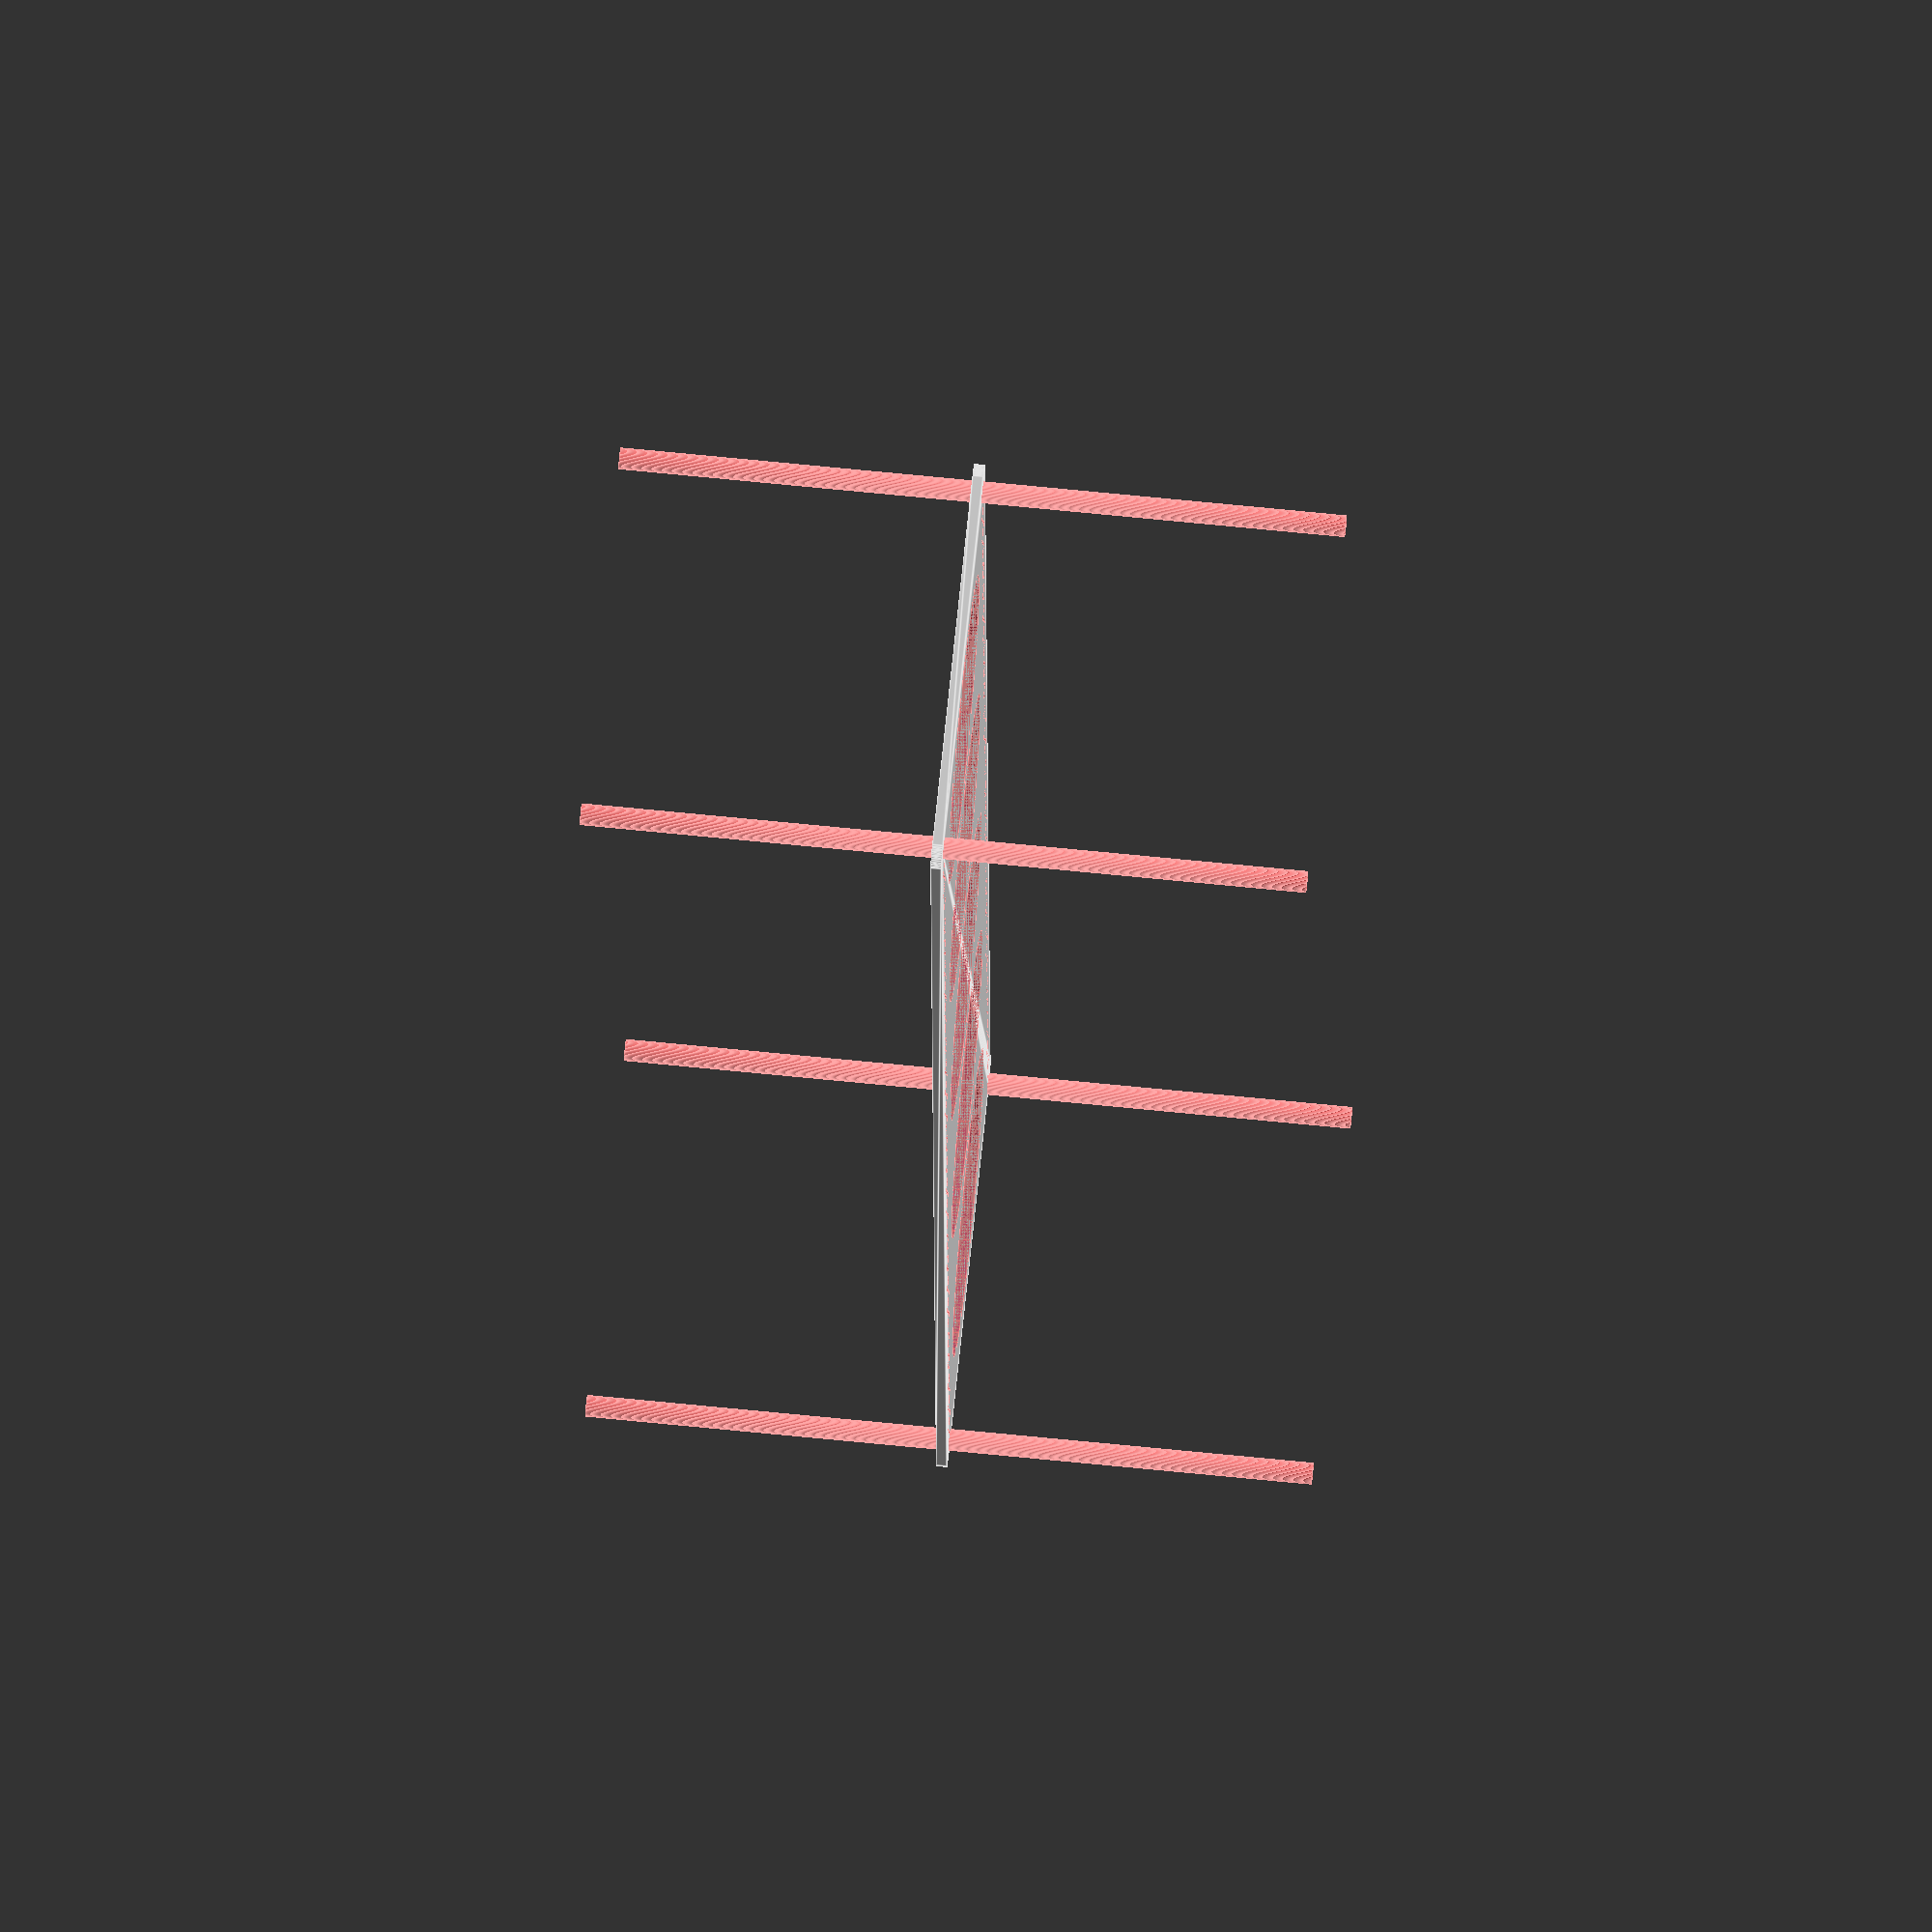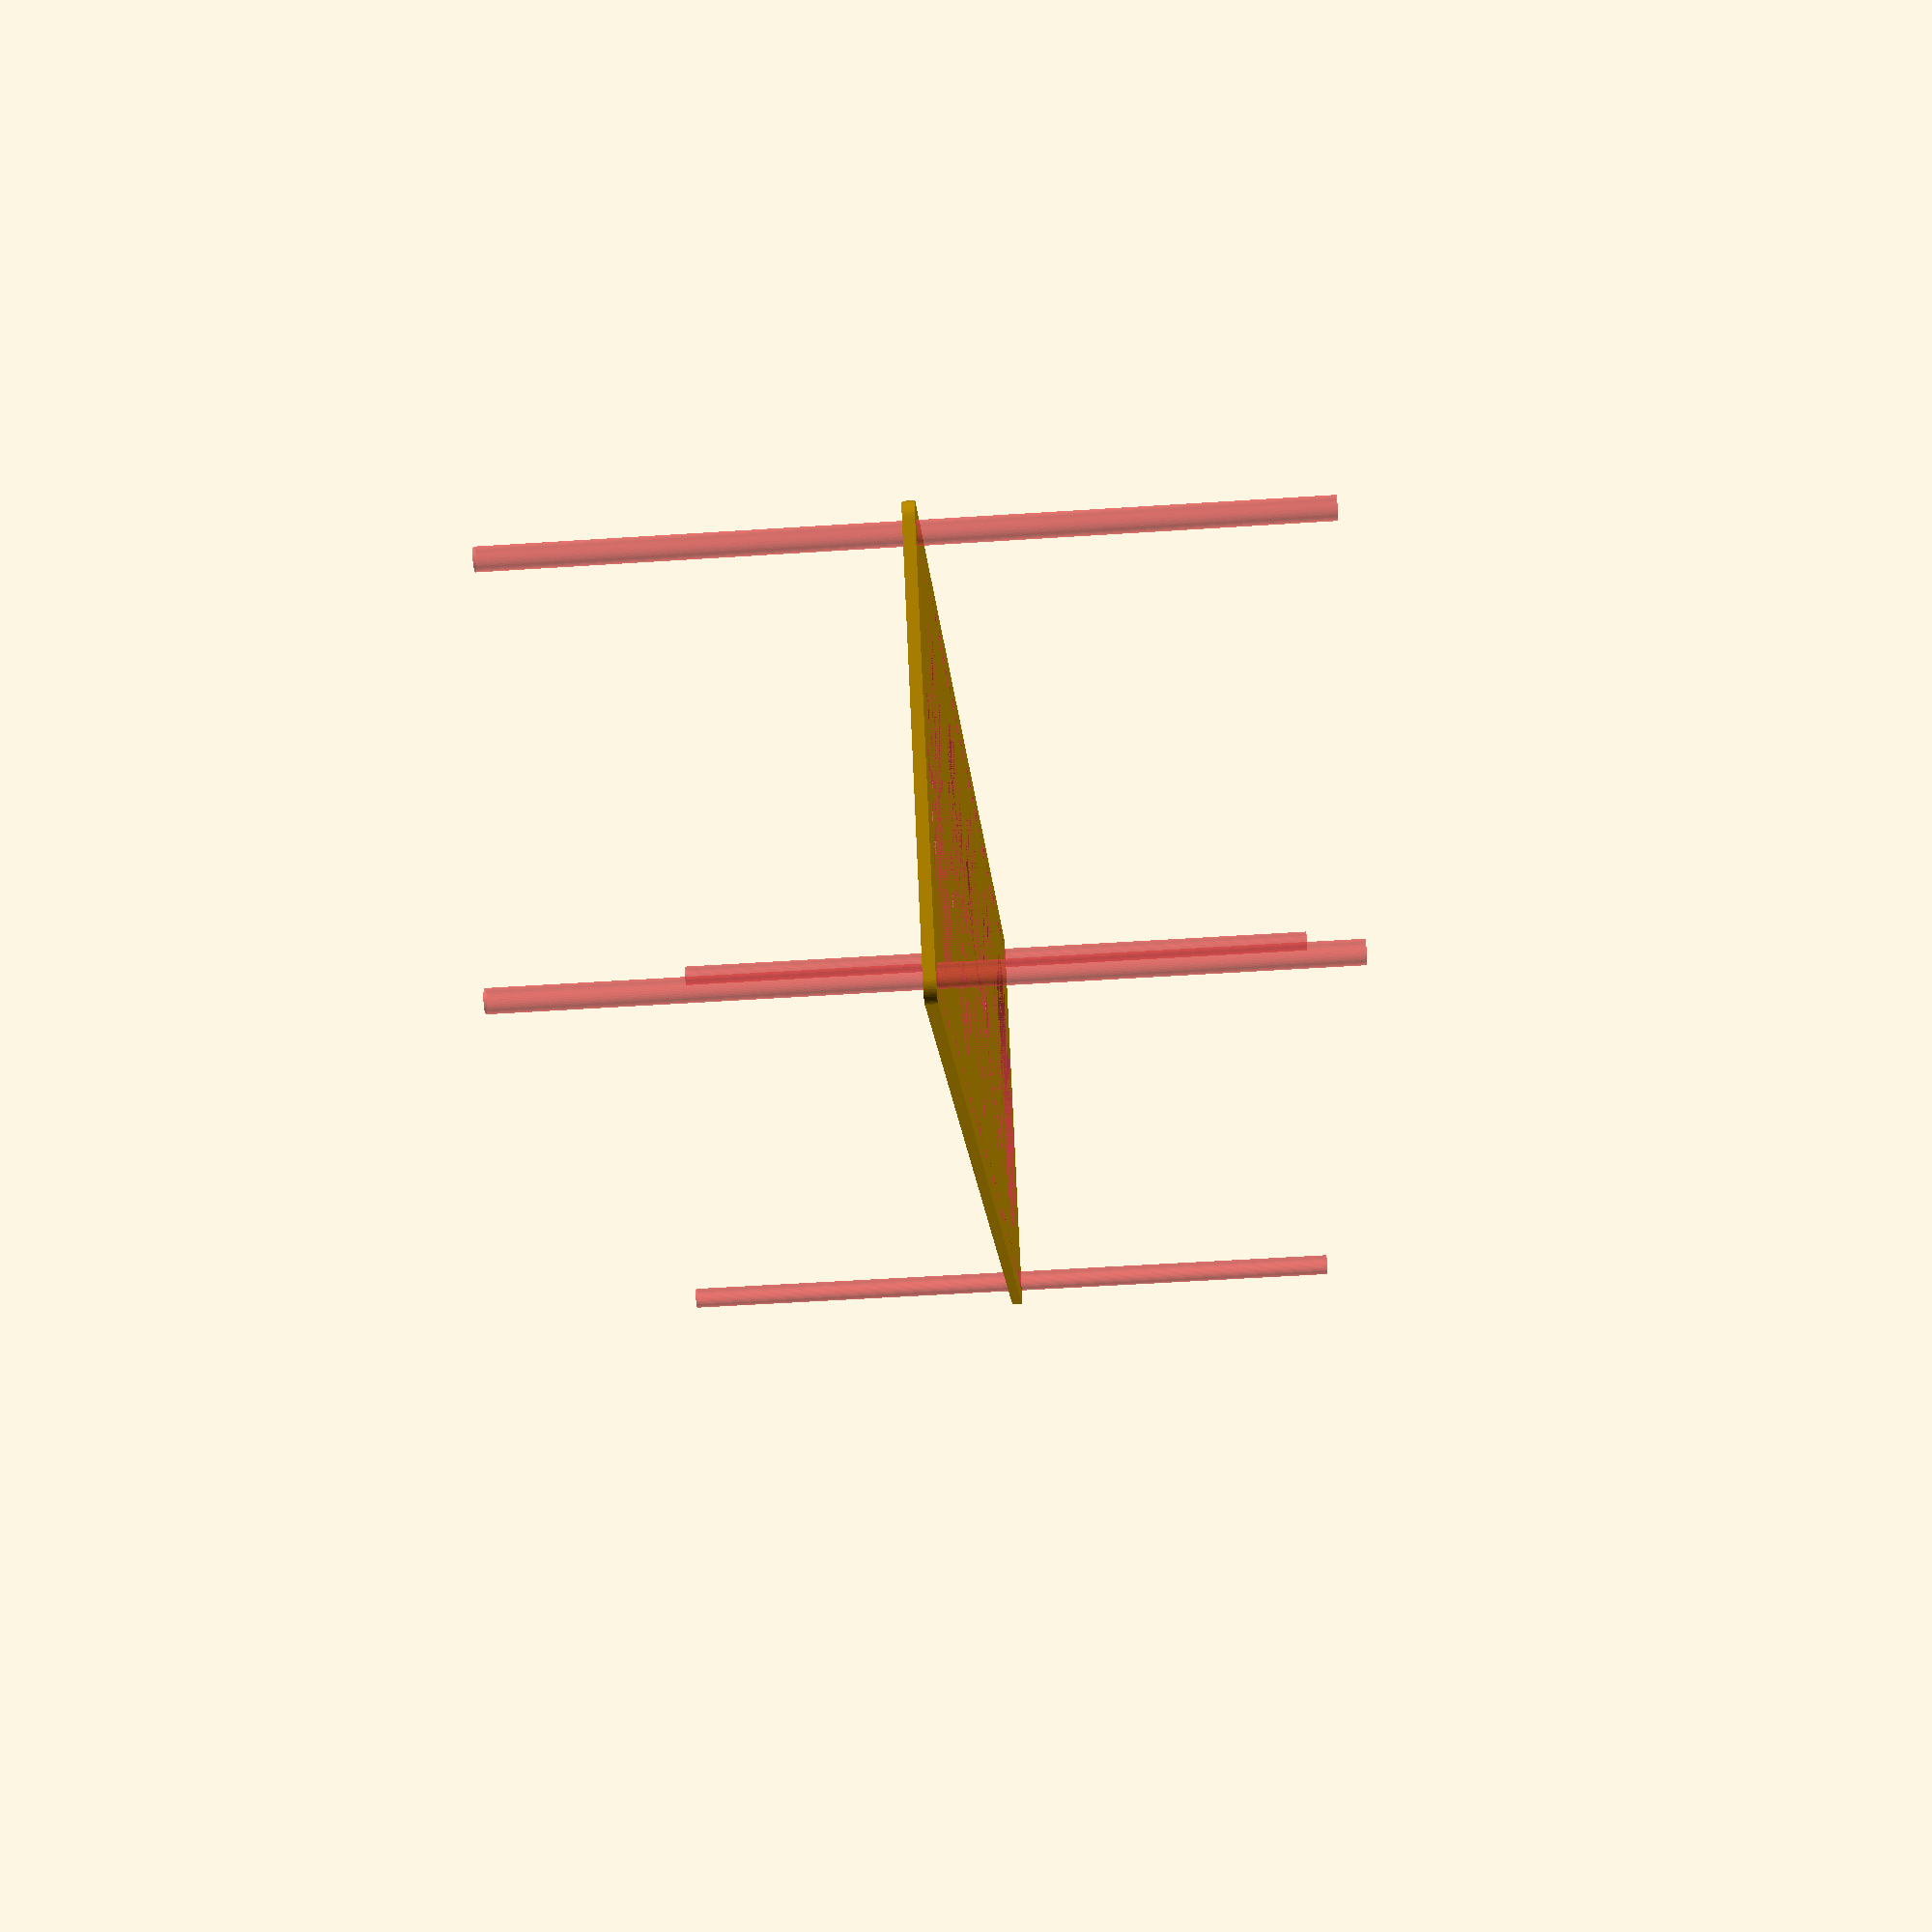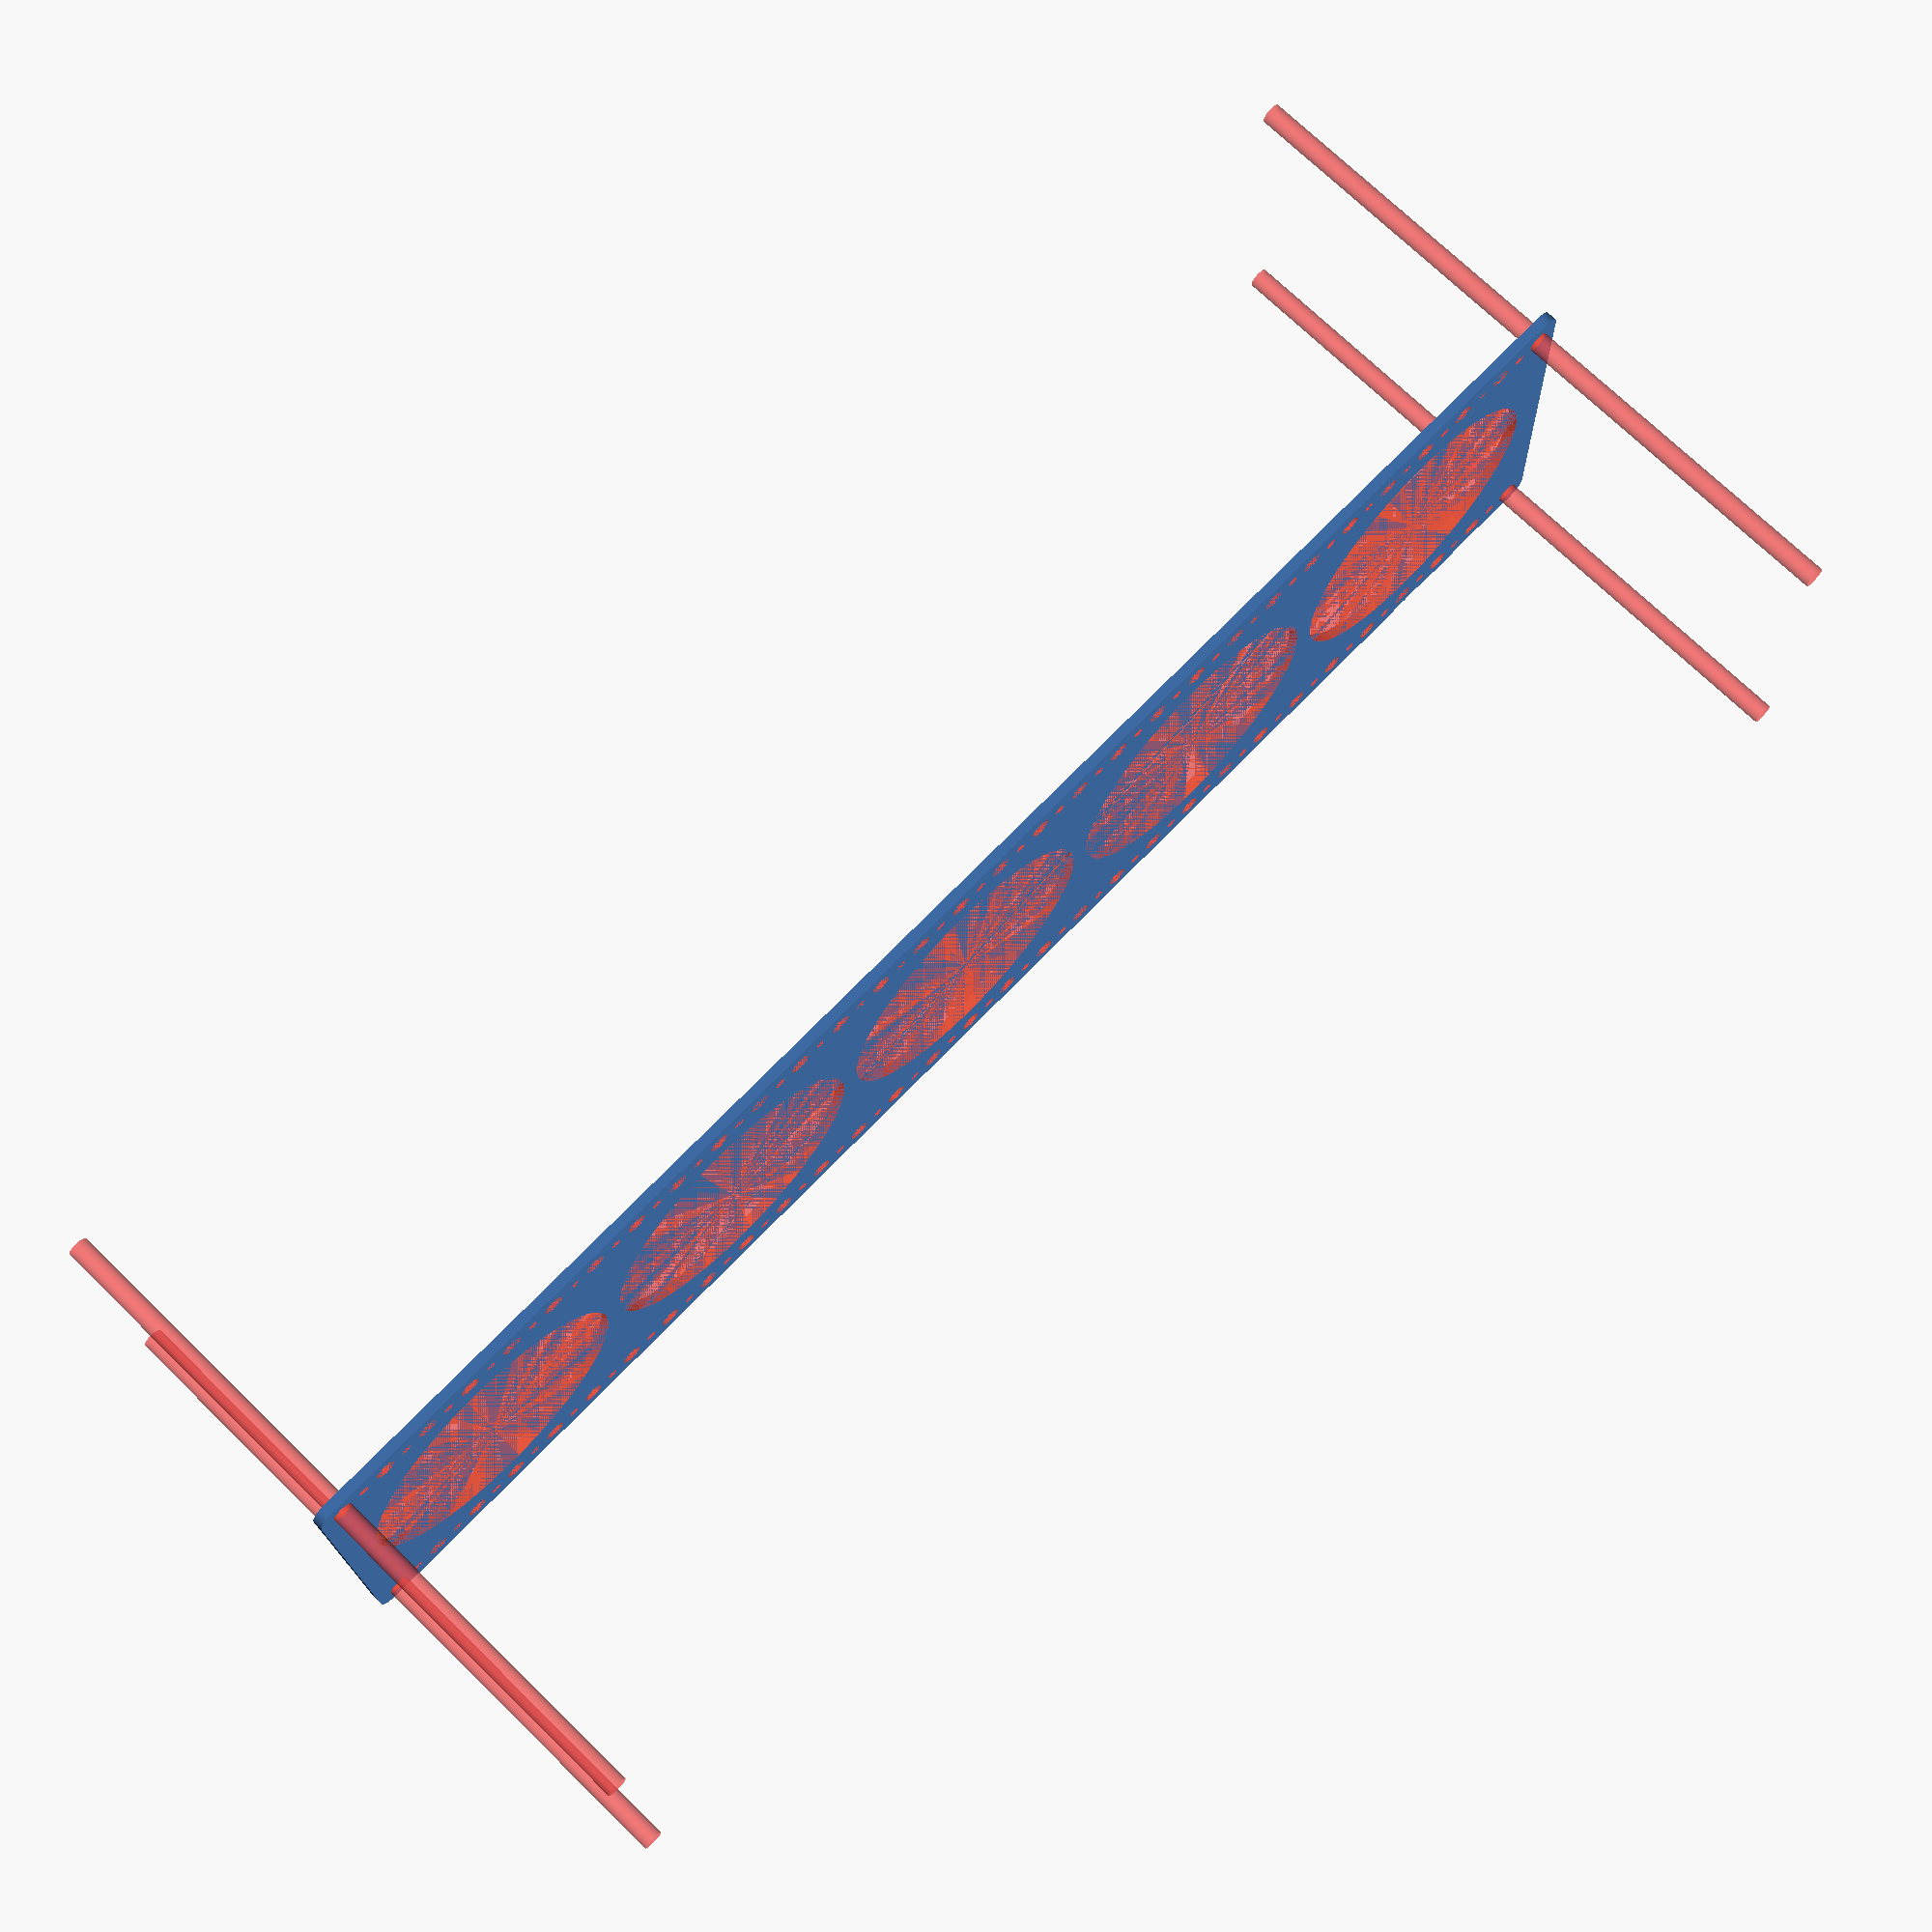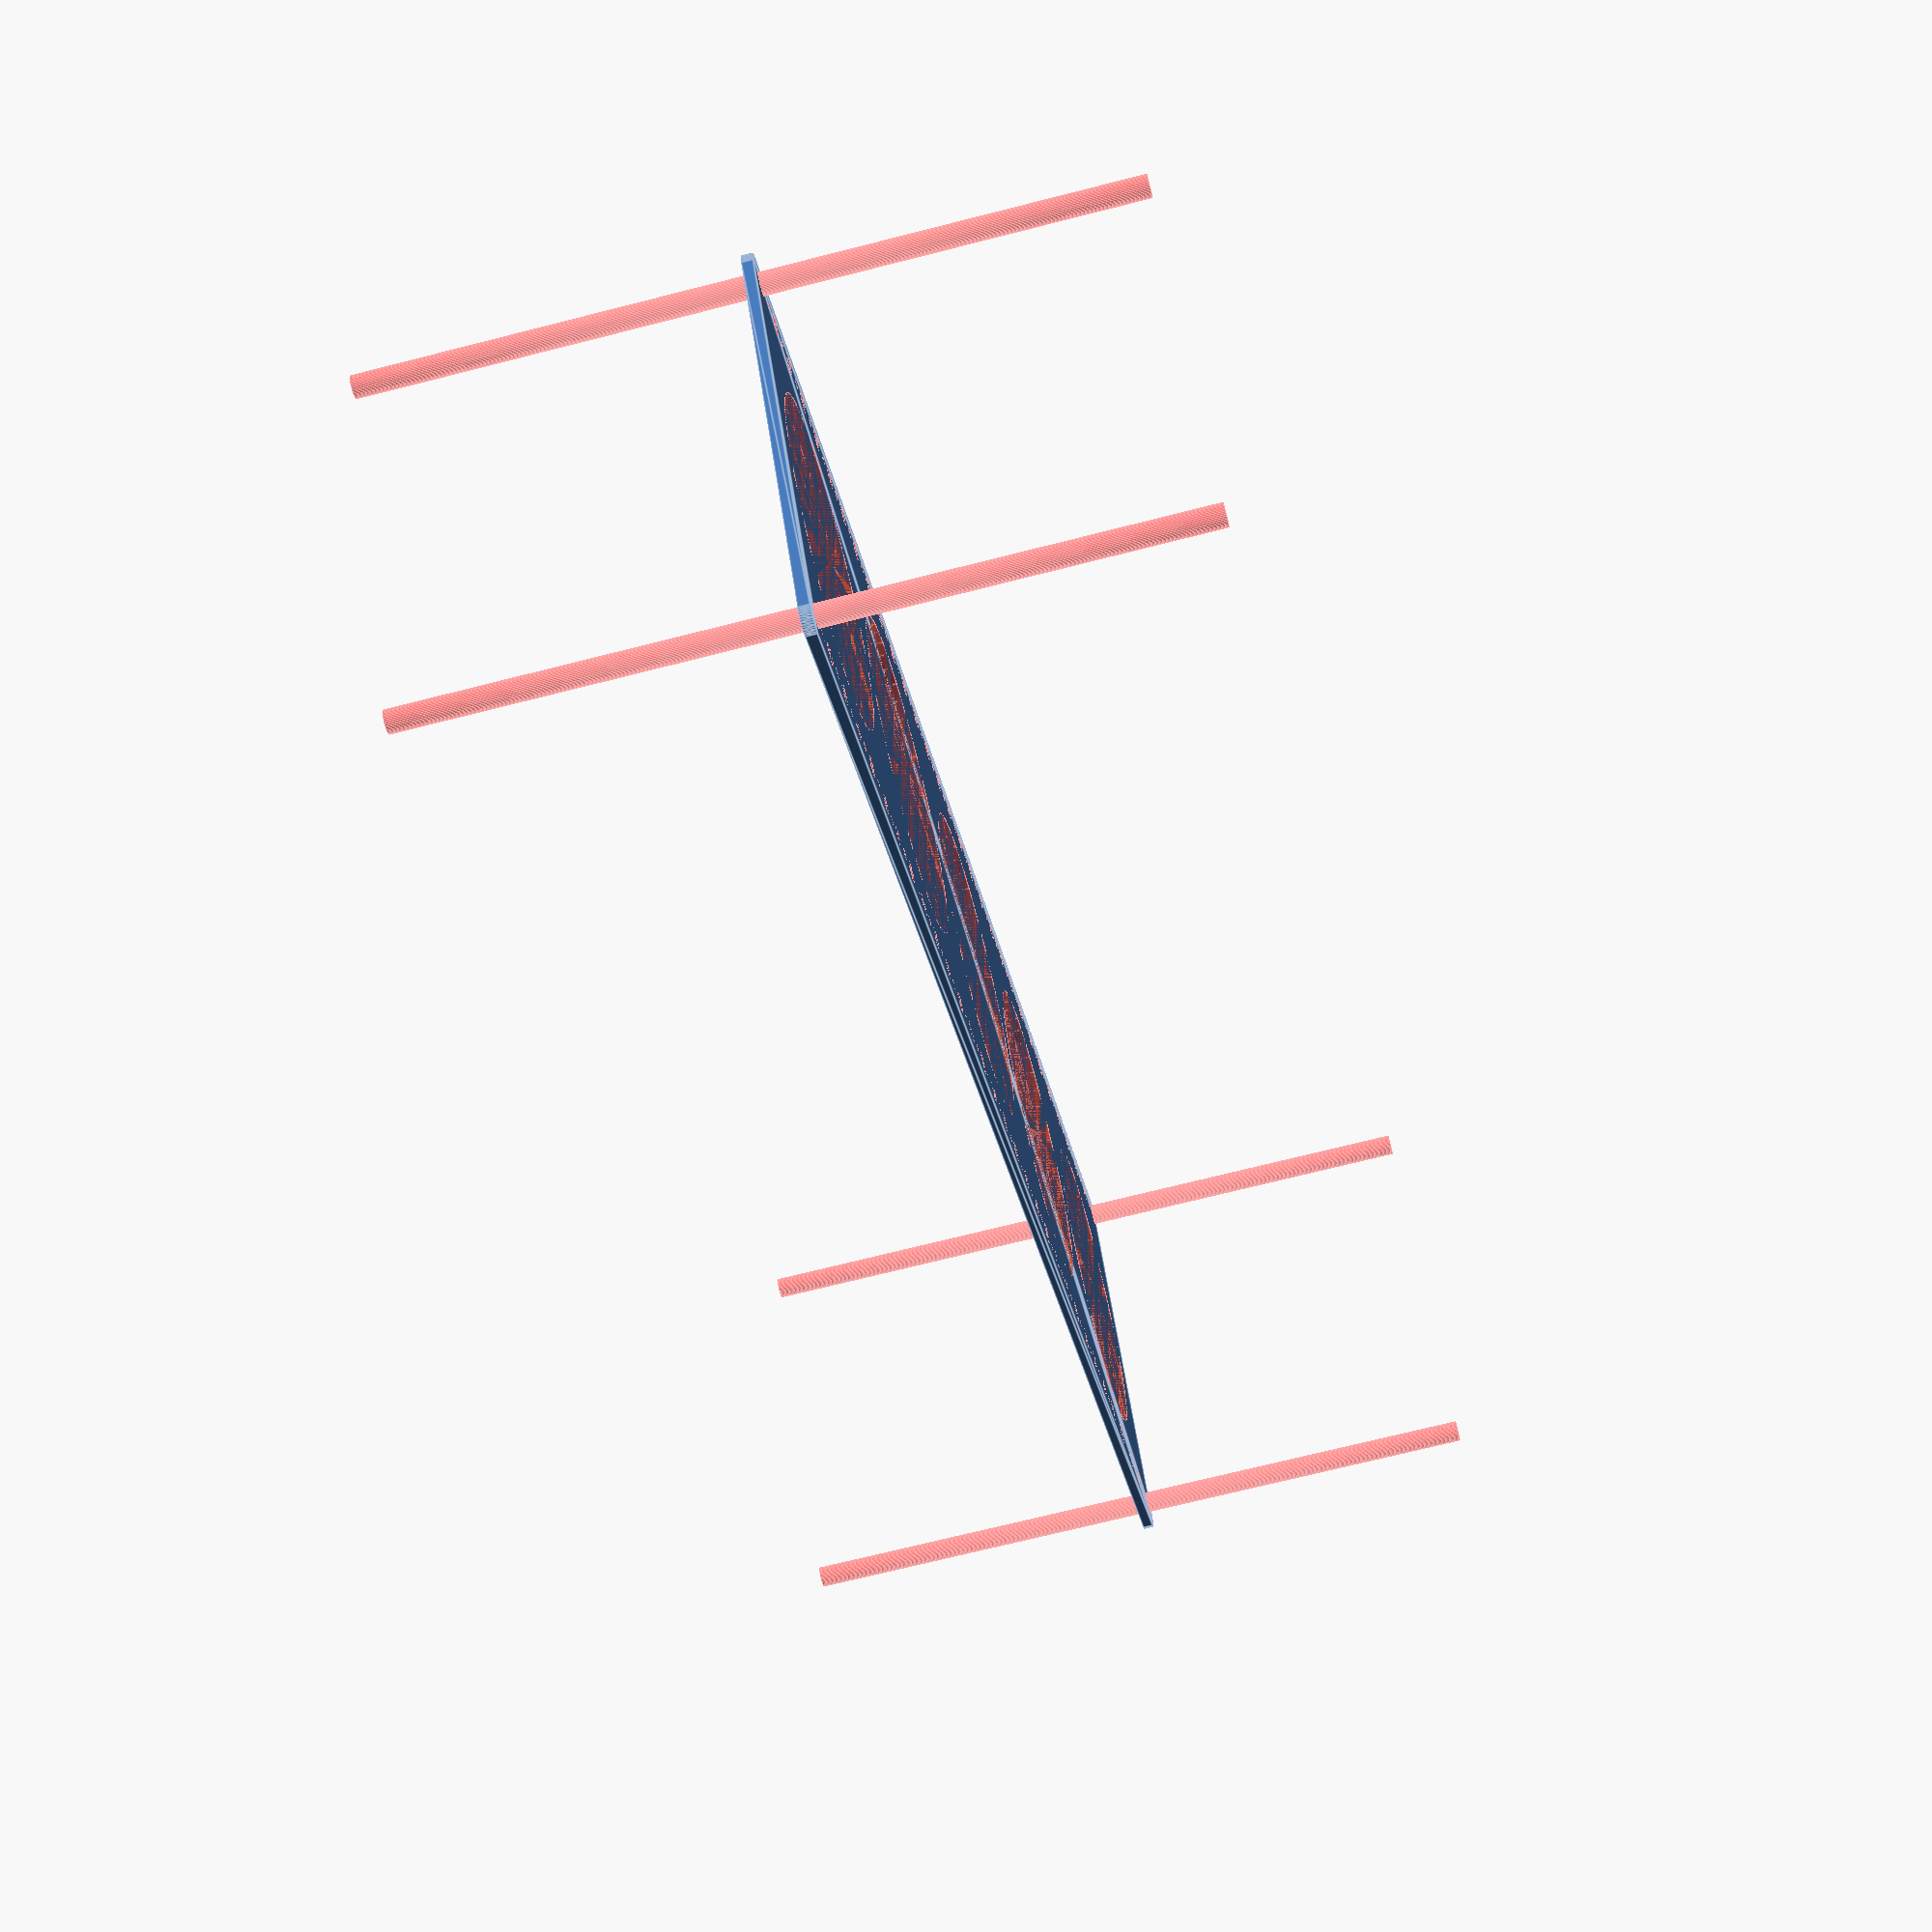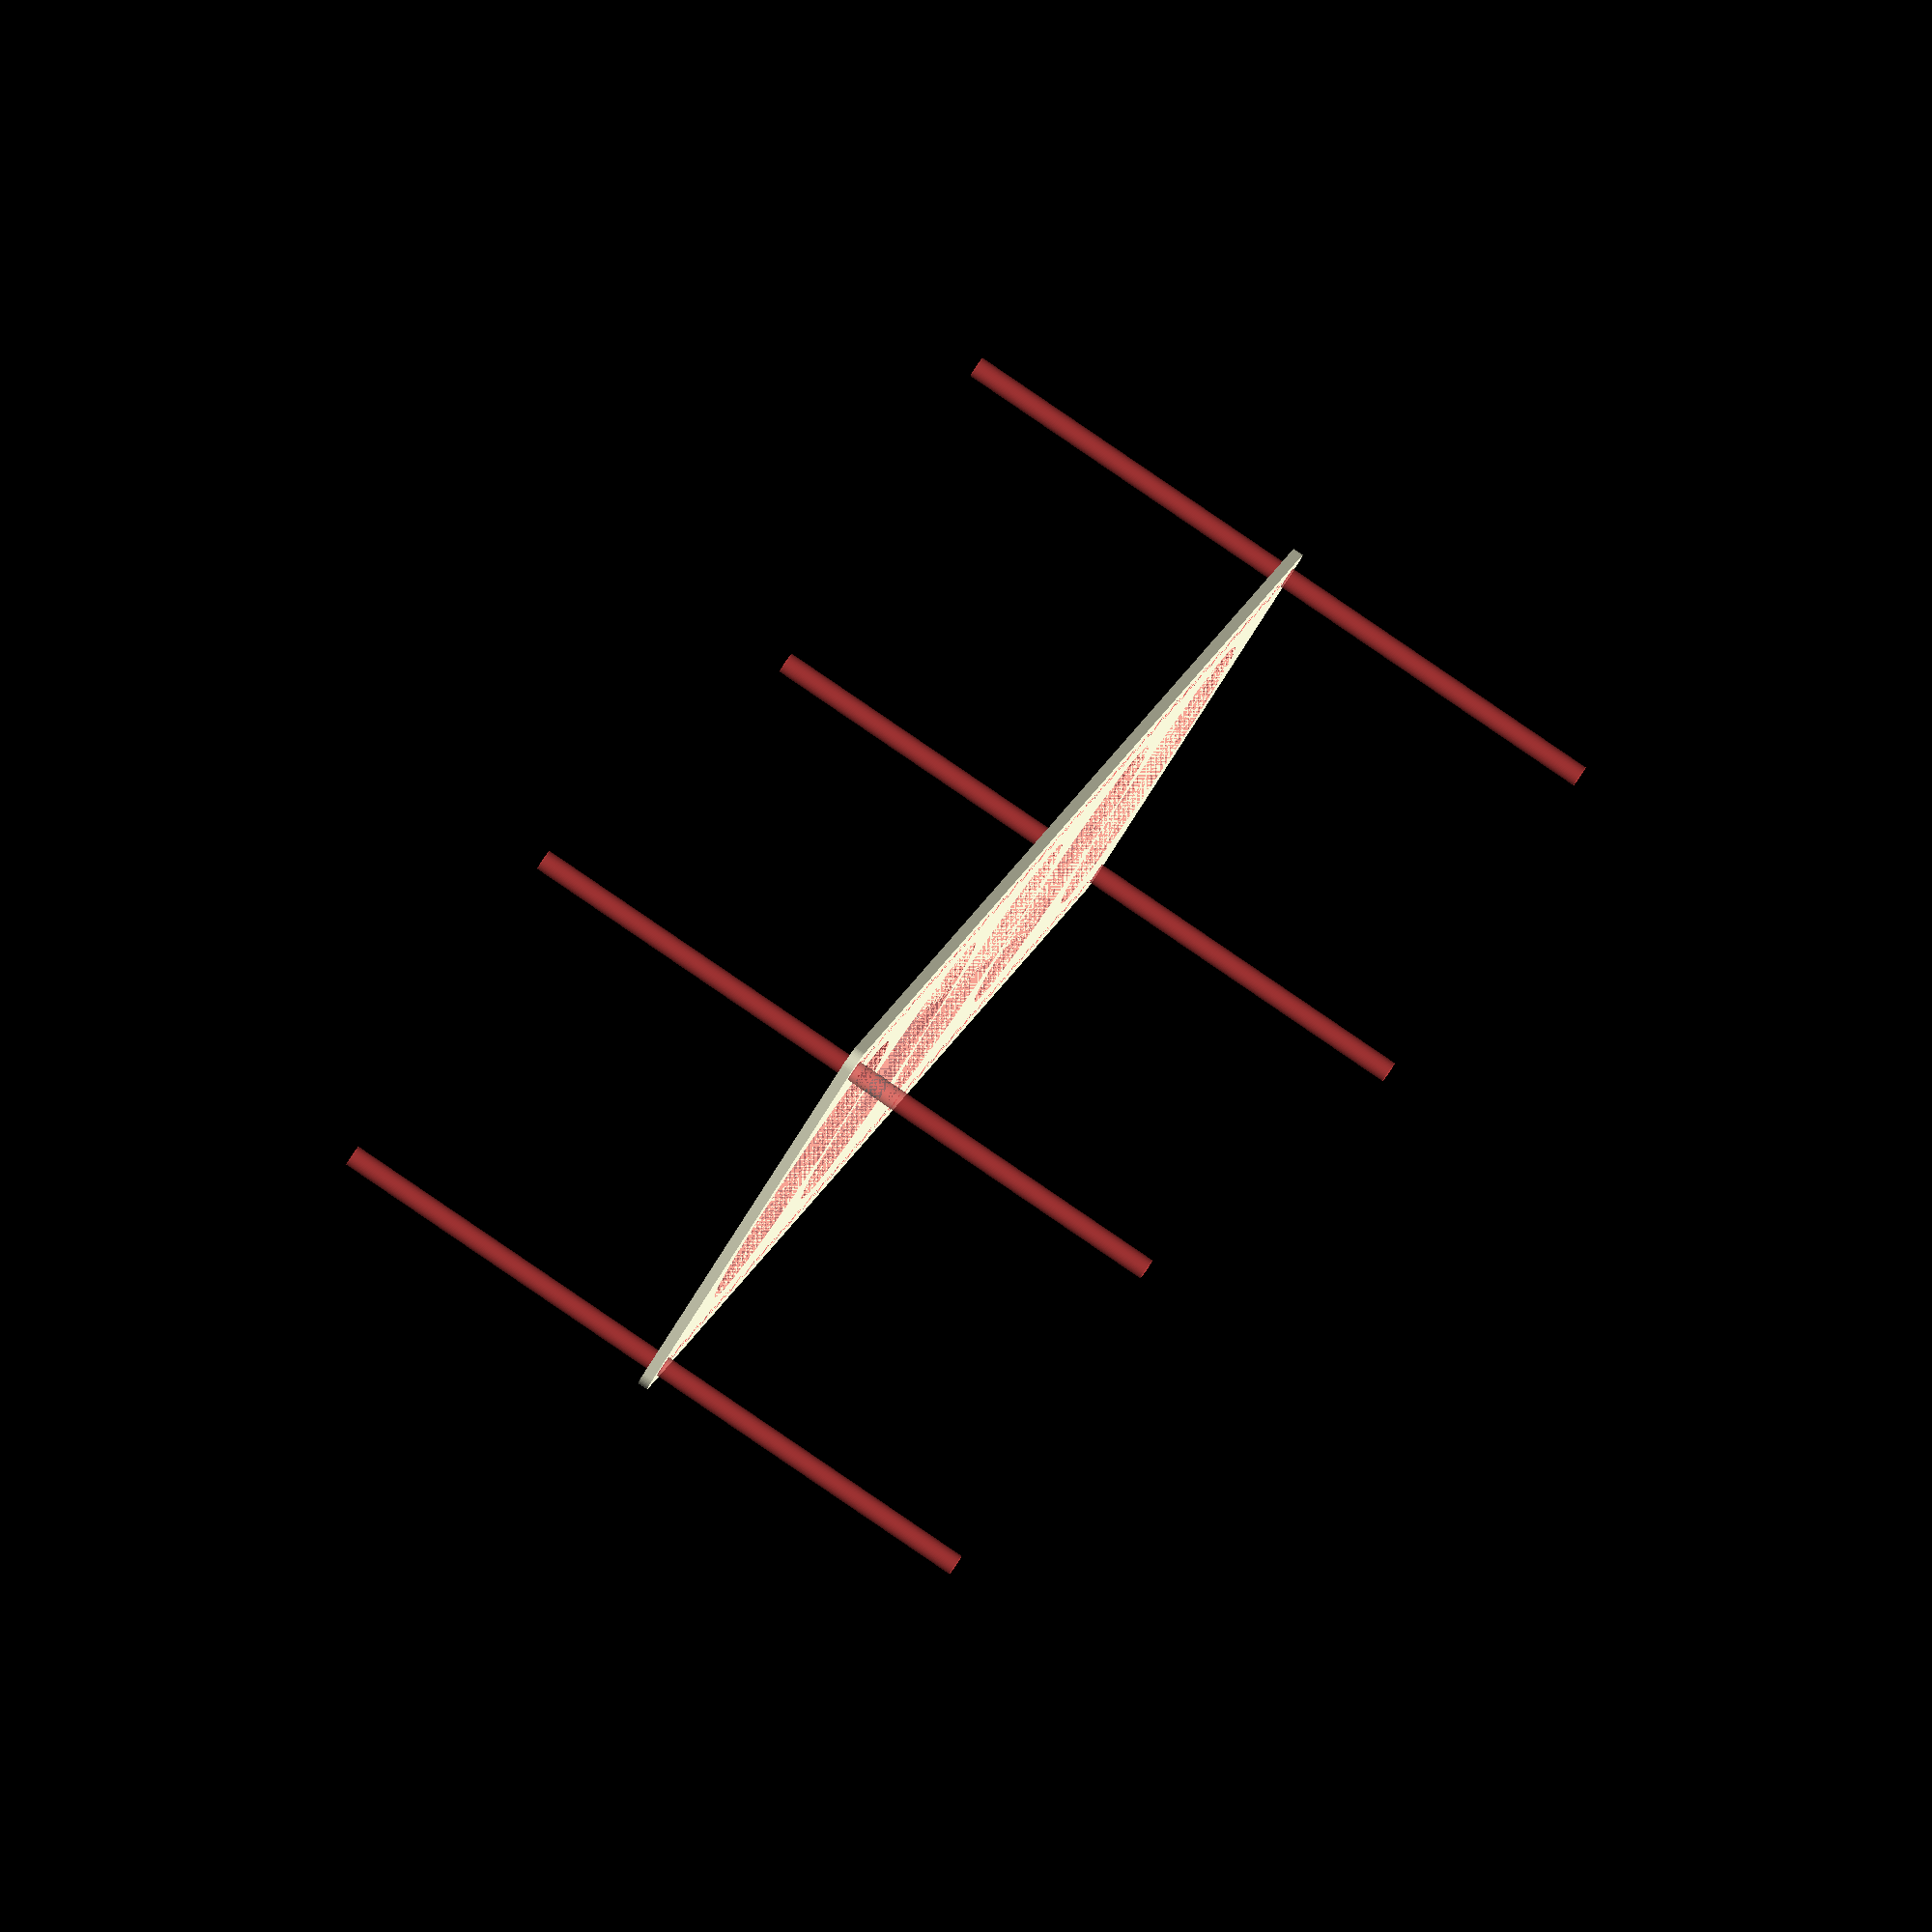
<openscad>
$fn = 50;


difference() {
	union() {
		hull() {
			translate(v = [-227.0000000000, 54.5000000000, 0]) {
				cylinder(h = 3, r = 5);
			}
			translate(v = [227.0000000000, 54.5000000000, 0]) {
				cylinder(h = 3, r = 5);
			}
			translate(v = [-227.0000000000, -54.5000000000, 0]) {
				cylinder(h = 3, r = 5);
			}
			translate(v = [227.0000000000, -54.5000000000, 0]) {
				cylinder(h = 3, r = 5);
			}
		}
	}
	union() {
		#translate(v = [-225.0000000000, 52.5000000000, 0]) {
			cylinder(h = 3, r = 3.0000000000);
		}
		#translate(v = [-210.0000000000, 52.5000000000, 0]) {
			cylinder(h = 3, r = 3.0000000000);
		}
		#translate(v = [-195.0000000000, 52.5000000000, 0]) {
			cylinder(h = 3, r = 3.0000000000);
		}
		#translate(v = [-180.0000000000, 52.5000000000, 0]) {
			cylinder(h = 3, r = 3.0000000000);
		}
		#translate(v = [-165.0000000000, 52.5000000000, 0]) {
			cylinder(h = 3, r = 3.0000000000);
		}
		#translate(v = [-150.0000000000, 52.5000000000, 0]) {
			cylinder(h = 3, r = 3.0000000000);
		}
		#translate(v = [-135.0000000000, 52.5000000000, 0]) {
			cylinder(h = 3, r = 3.0000000000);
		}
		#translate(v = [-120.0000000000, 52.5000000000, 0]) {
			cylinder(h = 3, r = 3.0000000000);
		}
		#translate(v = [-105.0000000000, 52.5000000000, 0]) {
			cylinder(h = 3, r = 3.0000000000);
		}
		#translate(v = [-90.0000000000, 52.5000000000, 0]) {
			cylinder(h = 3, r = 3.0000000000);
		}
		#translate(v = [-75.0000000000, 52.5000000000, 0]) {
			cylinder(h = 3, r = 3.0000000000);
		}
		#translate(v = [-60.0000000000, 52.5000000000, 0]) {
			cylinder(h = 3, r = 3.0000000000);
		}
		#translate(v = [-45.0000000000, 52.5000000000, 0]) {
			cylinder(h = 3, r = 3.0000000000);
		}
		#translate(v = [-30.0000000000, 52.5000000000, 0]) {
			cylinder(h = 3, r = 3.0000000000);
		}
		#translate(v = [-15.0000000000, 52.5000000000, 0]) {
			cylinder(h = 3, r = 3.0000000000);
		}
		#translate(v = [0.0000000000, 52.5000000000, 0]) {
			cylinder(h = 3, r = 3.0000000000);
		}
		#translate(v = [15.0000000000, 52.5000000000, 0]) {
			cylinder(h = 3, r = 3.0000000000);
		}
		#translate(v = [30.0000000000, 52.5000000000, 0]) {
			cylinder(h = 3, r = 3.0000000000);
		}
		#translate(v = [45.0000000000, 52.5000000000, 0]) {
			cylinder(h = 3, r = 3.0000000000);
		}
		#translate(v = [60.0000000000, 52.5000000000, 0]) {
			cylinder(h = 3, r = 3.0000000000);
		}
		#translate(v = [75.0000000000, 52.5000000000, 0]) {
			cylinder(h = 3, r = 3.0000000000);
		}
		#translate(v = [90.0000000000, 52.5000000000, 0]) {
			cylinder(h = 3, r = 3.0000000000);
		}
		#translate(v = [105.0000000000, 52.5000000000, 0]) {
			cylinder(h = 3, r = 3.0000000000);
		}
		#translate(v = [120.0000000000, 52.5000000000, 0]) {
			cylinder(h = 3, r = 3.0000000000);
		}
		#translate(v = [135.0000000000, 52.5000000000, 0]) {
			cylinder(h = 3, r = 3.0000000000);
		}
		#translate(v = [150.0000000000, 52.5000000000, 0]) {
			cylinder(h = 3, r = 3.0000000000);
		}
		#translate(v = [165.0000000000, 52.5000000000, 0]) {
			cylinder(h = 3, r = 3.0000000000);
		}
		#translate(v = [180.0000000000, 52.5000000000, 0]) {
			cylinder(h = 3, r = 3.0000000000);
		}
		#translate(v = [195.0000000000, 52.5000000000, 0]) {
			cylinder(h = 3, r = 3.0000000000);
		}
		#translate(v = [210.0000000000, 52.5000000000, 0]) {
			cylinder(h = 3, r = 3.0000000000);
		}
		#translate(v = [225.0000000000, 52.5000000000, 0]) {
			cylinder(h = 3, r = 3.0000000000);
		}
		#translate(v = [-225.0000000000, -52.5000000000, 0]) {
			cylinder(h = 3, r = 3.0000000000);
		}
		#translate(v = [-210.0000000000, -52.5000000000, 0]) {
			cylinder(h = 3, r = 3.0000000000);
		}
		#translate(v = [-195.0000000000, -52.5000000000, 0]) {
			cylinder(h = 3, r = 3.0000000000);
		}
		#translate(v = [-180.0000000000, -52.5000000000, 0]) {
			cylinder(h = 3, r = 3.0000000000);
		}
		#translate(v = [-165.0000000000, -52.5000000000, 0]) {
			cylinder(h = 3, r = 3.0000000000);
		}
		#translate(v = [-150.0000000000, -52.5000000000, 0]) {
			cylinder(h = 3, r = 3.0000000000);
		}
		#translate(v = [-135.0000000000, -52.5000000000, 0]) {
			cylinder(h = 3, r = 3.0000000000);
		}
		#translate(v = [-120.0000000000, -52.5000000000, 0]) {
			cylinder(h = 3, r = 3.0000000000);
		}
		#translate(v = [-105.0000000000, -52.5000000000, 0]) {
			cylinder(h = 3, r = 3.0000000000);
		}
		#translate(v = [-90.0000000000, -52.5000000000, 0]) {
			cylinder(h = 3, r = 3.0000000000);
		}
		#translate(v = [-75.0000000000, -52.5000000000, 0]) {
			cylinder(h = 3, r = 3.0000000000);
		}
		#translate(v = [-60.0000000000, -52.5000000000, 0]) {
			cylinder(h = 3, r = 3.0000000000);
		}
		#translate(v = [-45.0000000000, -52.5000000000, 0]) {
			cylinder(h = 3, r = 3.0000000000);
		}
		#translate(v = [-30.0000000000, -52.5000000000, 0]) {
			cylinder(h = 3, r = 3.0000000000);
		}
		#translate(v = [-15.0000000000, -52.5000000000, 0]) {
			cylinder(h = 3, r = 3.0000000000);
		}
		#translate(v = [0.0000000000, -52.5000000000, 0]) {
			cylinder(h = 3, r = 3.0000000000);
		}
		#translate(v = [15.0000000000, -52.5000000000, 0]) {
			cylinder(h = 3, r = 3.0000000000);
		}
		#translate(v = [30.0000000000, -52.5000000000, 0]) {
			cylinder(h = 3, r = 3.0000000000);
		}
		#translate(v = [45.0000000000, -52.5000000000, 0]) {
			cylinder(h = 3, r = 3.0000000000);
		}
		#translate(v = [60.0000000000, -52.5000000000, 0]) {
			cylinder(h = 3, r = 3.0000000000);
		}
		#translate(v = [75.0000000000, -52.5000000000, 0]) {
			cylinder(h = 3, r = 3.0000000000);
		}
		#translate(v = [90.0000000000, -52.5000000000, 0]) {
			cylinder(h = 3, r = 3.0000000000);
		}
		#translate(v = [105.0000000000, -52.5000000000, 0]) {
			cylinder(h = 3, r = 3.0000000000);
		}
		#translate(v = [120.0000000000, -52.5000000000, 0]) {
			cylinder(h = 3, r = 3.0000000000);
		}
		#translate(v = [135.0000000000, -52.5000000000, 0]) {
			cylinder(h = 3, r = 3.0000000000);
		}
		#translate(v = [150.0000000000, -52.5000000000, 0]) {
			cylinder(h = 3, r = 3.0000000000);
		}
		#translate(v = [165.0000000000, -52.5000000000, 0]) {
			cylinder(h = 3, r = 3.0000000000);
		}
		#translate(v = [180.0000000000, -52.5000000000, 0]) {
			cylinder(h = 3, r = 3.0000000000);
		}
		#translate(v = [195.0000000000, -52.5000000000, 0]) {
			cylinder(h = 3, r = 3.0000000000);
		}
		#translate(v = [210.0000000000, -52.5000000000, 0]) {
			cylinder(h = 3, r = 3.0000000000);
		}
		#translate(v = [225.0000000000, -52.5000000000, 0]) {
			cylinder(h = 3, r = 3.0000000000);
		}
		#translate(v = [-225.0000000000, -52.5000000000, -100.0000000000]) {
			cylinder(h = 200, r = 3.0000000000);
		}
		#translate(v = [-225.0000000000, 52.5000000000, -100.0000000000]) {
			cylinder(h = 200, r = 3.0000000000);
		}
		#translate(v = [225.0000000000, -52.5000000000, -100.0000000000]) {
			cylinder(h = 200, r = 3.0000000000);
		}
		#translate(v = [225.0000000000, 52.5000000000, -100.0000000000]) {
			cylinder(h = 200, r = 3.0000000000);
		}
		#translate(v = [-225.0000000000, 52.5000000000, 0]) {
			cylinder(h = 3, r = 1.5000000000);
		}
		#translate(v = [-217.5000000000, 52.5000000000, 0]) {
			cylinder(h = 3, r = 1.5000000000);
		}
		#translate(v = [-210.0000000000, 52.5000000000, 0]) {
			cylinder(h = 3, r = 1.5000000000);
		}
		#translate(v = [-202.5000000000, 52.5000000000, 0]) {
			cylinder(h = 3, r = 1.5000000000);
		}
		#translate(v = [-195.0000000000, 52.5000000000, 0]) {
			cylinder(h = 3, r = 1.5000000000);
		}
		#translate(v = [-187.5000000000, 52.5000000000, 0]) {
			cylinder(h = 3, r = 1.5000000000);
		}
		#translate(v = [-180.0000000000, 52.5000000000, 0]) {
			cylinder(h = 3, r = 1.5000000000);
		}
		#translate(v = [-172.5000000000, 52.5000000000, 0]) {
			cylinder(h = 3, r = 1.5000000000);
		}
		#translate(v = [-165.0000000000, 52.5000000000, 0]) {
			cylinder(h = 3, r = 1.5000000000);
		}
		#translate(v = [-157.5000000000, 52.5000000000, 0]) {
			cylinder(h = 3, r = 1.5000000000);
		}
		#translate(v = [-150.0000000000, 52.5000000000, 0]) {
			cylinder(h = 3, r = 1.5000000000);
		}
		#translate(v = [-142.5000000000, 52.5000000000, 0]) {
			cylinder(h = 3, r = 1.5000000000);
		}
		#translate(v = [-135.0000000000, 52.5000000000, 0]) {
			cylinder(h = 3, r = 1.5000000000);
		}
		#translate(v = [-127.5000000000, 52.5000000000, 0]) {
			cylinder(h = 3, r = 1.5000000000);
		}
		#translate(v = [-120.0000000000, 52.5000000000, 0]) {
			cylinder(h = 3, r = 1.5000000000);
		}
		#translate(v = [-112.5000000000, 52.5000000000, 0]) {
			cylinder(h = 3, r = 1.5000000000);
		}
		#translate(v = [-105.0000000000, 52.5000000000, 0]) {
			cylinder(h = 3, r = 1.5000000000);
		}
		#translate(v = [-97.5000000000, 52.5000000000, 0]) {
			cylinder(h = 3, r = 1.5000000000);
		}
		#translate(v = [-90.0000000000, 52.5000000000, 0]) {
			cylinder(h = 3, r = 1.5000000000);
		}
		#translate(v = [-82.5000000000, 52.5000000000, 0]) {
			cylinder(h = 3, r = 1.5000000000);
		}
		#translate(v = [-75.0000000000, 52.5000000000, 0]) {
			cylinder(h = 3, r = 1.5000000000);
		}
		#translate(v = [-67.5000000000, 52.5000000000, 0]) {
			cylinder(h = 3, r = 1.5000000000);
		}
		#translate(v = [-60.0000000000, 52.5000000000, 0]) {
			cylinder(h = 3, r = 1.5000000000);
		}
		#translate(v = [-52.5000000000, 52.5000000000, 0]) {
			cylinder(h = 3, r = 1.5000000000);
		}
		#translate(v = [-45.0000000000, 52.5000000000, 0]) {
			cylinder(h = 3, r = 1.5000000000);
		}
		#translate(v = [-37.5000000000, 52.5000000000, 0]) {
			cylinder(h = 3, r = 1.5000000000);
		}
		#translate(v = [-30.0000000000, 52.5000000000, 0]) {
			cylinder(h = 3, r = 1.5000000000);
		}
		#translate(v = [-22.5000000000, 52.5000000000, 0]) {
			cylinder(h = 3, r = 1.5000000000);
		}
		#translate(v = [-15.0000000000, 52.5000000000, 0]) {
			cylinder(h = 3, r = 1.5000000000);
		}
		#translate(v = [-7.5000000000, 52.5000000000, 0]) {
			cylinder(h = 3, r = 1.5000000000);
		}
		#translate(v = [0.0000000000, 52.5000000000, 0]) {
			cylinder(h = 3, r = 1.5000000000);
		}
		#translate(v = [7.5000000000, 52.5000000000, 0]) {
			cylinder(h = 3, r = 1.5000000000);
		}
		#translate(v = [15.0000000000, 52.5000000000, 0]) {
			cylinder(h = 3, r = 1.5000000000);
		}
		#translate(v = [22.5000000000, 52.5000000000, 0]) {
			cylinder(h = 3, r = 1.5000000000);
		}
		#translate(v = [30.0000000000, 52.5000000000, 0]) {
			cylinder(h = 3, r = 1.5000000000);
		}
		#translate(v = [37.5000000000, 52.5000000000, 0]) {
			cylinder(h = 3, r = 1.5000000000);
		}
		#translate(v = [45.0000000000, 52.5000000000, 0]) {
			cylinder(h = 3, r = 1.5000000000);
		}
		#translate(v = [52.5000000000, 52.5000000000, 0]) {
			cylinder(h = 3, r = 1.5000000000);
		}
		#translate(v = [60.0000000000, 52.5000000000, 0]) {
			cylinder(h = 3, r = 1.5000000000);
		}
		#translate(v = [67.5000000000, 52.5000000000, 0]) {
			cylinder(h = 3, r = 1.5000000000);
		}
		#translate(v = [75.0000000000, 52.5000000000, 0]) {
			cylinder(h = 3, r = 1.5000000000);
		}
		#translate(v = [82.5000000000, 52.5000000000, 0]) {
			cylinder(h = 3, r = 1.5000000000);
		}
		#translate(v = [90.0000000000, 52.5000000000, 0]) {
			cylinder(h = 3, r = 1.5000000000);
		}
		#translate(v = [97.5000000000, 52.5000000000, 0]) {
			cylinder(h = 3, r = 1.5000000000);
		}
		#translate(v = [105.0000000000, 52.5000000000, 0]) {
			cylinder(h = 3, r = 1.5000000000);
		}
		#translate(v = [112.5000000000, 52.5000000000, 0]) {
			cylinder(h = 3, r = 1.5000000000);
		}
		#translate(v = [120.0000000000, 52.5000000000, 0]) {
			cylinder(h = 3, r = 1.5000000000);
		}
		#translate(v = [127.5000000000, 52.5000000000, 0]) {
			cylinder(h = 3, r = 1.5000000000);
		}
		#translate(v = [135.0000000000, 52.5000000000, 0]) {
			cylinder(h = 3, r = 1.5000000000);
		}
		#translate(v = [142.5000000000, 52.5000000000, 0]) {
			cylinder(h = 3, r = 1.5000000000);
		}
		#translate(v = [150.0000000000, 52.5000000000, 0]) {
			cylinder(h = 3, r = 1.5000000000);
		}
		#translate(v = [157.5000000000, 52.5000000000, 0]) {
			cylinder(h = 3, r = 1.5000000000);
		}
		#translate(v = [165.0000000000, 52.5000000000, 0]) {
			cylinder(h = 3, r = 1.5000000000);
		}
		#translate(v = [172.5000000000, 52.5000000000, 0]) {
			cylinder(h = 3, r = 1.5000000000);
		}
		#translate(v = [180.0000000000, 52.5000000000, 0]) {
			cylinder(h = 3, r = 1.5000000000);
		}
		#translate(v = [187.5000000000, 52.5000000000, 0]) {
			cylinder(h = 3, r = 1.5000000000);
		}
		#translate(v = [195.0000000000, 52.5000000000, 0]) {
			cylinder(h = 3, r = 1.5000000000);
		}
		#translate(v = [202.5000000000, 52.5000000000, 0]) {
			cylinder(h = 3, r = 1.5000000000);
		}
		#translate(v = [210.0000000000, 52.5000000000, 0]) {
			cylinder(h = 3, r = 1.5000000000);
		}
		#translate(v = [217.5000000000, 52.5000000000, 0]) {
			cylinder(h = 3, r = 1.5000000000);
		}
		#translate(v = [225.0000000000, 52.5000000000, 0]) {
			cylinder(h = 3, r = 1.5000000000);
		}
		#translate(v = [-225.0000000000, -52.5000000000, 0]) {
			cylinder(h = 3, r = 1.5000000000);
		}
		#translate(v = [-217.5000000000, -52.5000000000, 0]) {
			cylinder(h = 3, r = 1.5000000000);
		}
		#translate(v = [-210.0000000000, -52.5000000000, 0]) {
			cylinder(h = 3, r = 1.5000000000);
		}
		#translate(v = [-202.5000000000, -52.5000000000, 0]) {
			cylinder(h = 3, r = 1.5000000000);
		}
		#translate(v = [-195.0000000000, -52.5000000000, 0]) {
			cylinder(h = 3, r = 1.5000000000);
		}
		#translate(v = [-187.5000000000, -52.5000000000, 0]) {
			cylinder(h = 3, r = 1.5000000000);
		}
		#translate(v = [-180.0000000000, -52.5000000000, 0]) {
			cylinder(h = 3, r = 1.5000000000);
		}
		#translate(v = [-172.5000000000, -52.5000000000, 0]) {
			cylinder(h = 3, r = 1.5000000000);
		}
		#translate(v = [-165.0000000000, -52.5000000000, 0]) {
			cylinder(h = 3, r = 1.5000000000);
		}
		#translate(v = [-157.5000000000, -52.5000000000, 0]) {
			cylinder(h = 3, r = 1.5000000000);
		}
		#translate(v = [-150.0000000000, -52.5000000000, 0]) {
			cylinder(h = 3, r = 1.5000000000);
		}
		#translate(v = [-142.5000000000, -52.5000000000, 0]) {
			cylinder(h = 3, r = 1.5000000000);
		}
		#translate(v = [-135.0000000000, -52.5000000000, 0]) {
			cylinder(h = 3, r = 1.5000000000);
		}
		#translate(v = [-127.5000000000, -52.5000000000, 0]) {
			cylinder(h = 3, r = 1.5000000000);
		}
		#translate(v = [-120.0000000000, -52.5000000000, 0]) {
			cylinder(h = 3, r = 1.5000000000);
		}
		#translate(v = [-112.5000000000, -52.5000000000, 0]) {
			cylinder(h = 3, r = 1.5000000000);
		}
		#translate(v = [-105.0000000000, -52.5000000000, 0]) {
			cylinder(h = 3, r = 1.5000000000);
		}
		#translate(v = [-97.5000000000, -52.5000000000, 0]) {
			cylinder(h = 3, r = 1.5000000000);
		}
		#translate(v = [-90.0000000000, -52.5000000000, 0]) {
			cylinder(h = 3, r = 1.5000000000);
		}
		#translate(v = [-82.5000000000, -52.5000000000, 0]) {
			cylinder(h = 3, r = 1.5000000000);
		}
		#translate(v = [-75.0000000000, -52.5000000000, 0]) {
			cylinder(h = 3, r = 1.5000000000);
		}
		#translate(v = [-67.5000000000, -52.5000000000, 0]) {
			cylinder(h = 3, r = 1.5000000000);
		}
		#translate(v = [-60.0000000000, -52.5000000000, 0]) {
			cylinder(h = 3, r = 1.5000000000);
		}
		#translate(v = [-52.5000000000, -52.5000000000, 0]) {
			cylinder(h = 3, r = 1.5000000000);
		}
		#translate(v = [-45.0000000000, -52.5000000000, 0]) {
			cylinder(h = 3, r = 1.5000000000);
		}
		#translate(v = [-37.5000000000, -52.5000000000, 0]) {
			cylinder(h = 3, r = 1.5000000000);
		}
		#translate(v = [-30.0000000000, -52.5000000000, 0]) {
			cylinder(h = 3, r = 1.5000000000);
		}
		#translate(v = [-22.5000000000, -52.5000000000, 0]) {
			cylinder(h = 3, r = 1.5000000000);
		}
		#translate(v = [-15.0000000000, -52.5000000000, 0]) {
			cylinder(h = 3, r = 1.5000000000);
		}
		#translate(v = [-7.5000000000, -52.5000000000, 0]) {
			cylinder(h = 3, r = 1.5000000000);
		}
		#translate(v = [0.0000000000, -52.5000000000, 0]) {
			cylinder(h = 3, r = 1.5000000000);
		}
		#translate(v = [7.5000000000, -52.5000000000, 0]) {
			cylinder(h = 3, r = 1.5000000000);
		}
		#translate(v = [15.0000000000, -52.5000000000, 0]) {
			cylinder(h = 3, r = 1.5000000000);
		}
		#translate(v = [22.5000000000, -52.5000000000, 0]) {
			cylinder(h = 3, r = 1.5000000000);
		}
		#translate(v = [30.0000000000, -52.5000000000, 0]) {
			cylinder(h = 3, r = 1.5000000000);
		}
		#translate(v = [37.5000000000, -52.5000000000, 0]) {
			cylinder(h = 3, r = 1.5000000000);
		}
		#translate(v = [45.0000000000, -52.5000000000, 0]) {
			cylinder(h = 3, r = 1.5000000000);
		}
		#translate(v = [52.5000000000, -52.5000000000, 0]) {
			cylinder(h = 3, r = 1.5000000000);
		}
		#translate(v = [60.0000000000, -52.5000000000, 0]) {
			cylinder(h = 3, r = 1.5000000000);
		}
		#translate(v = [67.5000000000, -52.5000000000, 0]) {
			cylinder(h = 3, r = 1.5000000000);
		}
		#translate(v = [75.0000000000, -52.5000000000, 0]) {
			cylinder(h = 3, r = 1.5000000000);
		}
		#translate(v = [82.5000000000, -52.5000000000, 0]) {
			cylinder(h = 3, r = 1.5000000000);
		}
		#translate(v = [90.0000000000, -52.5000000000, 0]) {
			cylinder(h = 3, r = 1.5000000000);
		}
		#translate(v = [97.5000000000, -52.5000000000, 0]) {
			cylinder(h = 3, r = 1.5000000000);
		}
		#translate(v = [105.0000000000, -52.5000000000, 0]) {
			cylinder(h = 3, r = 1.5000000000);
		}
		#translate(v = [112.5000000000, -52.5000000000, 0]) {
			cylinder(h = 3, r = 1.5000000000);
		}
		#translate(v = [120.0000000000, -52.5000000000, 0]) {
			cylinder(h = 3, r = 1.5000000000);
		}
		#translate(v = [127.5000000000, -52.5000000000, 0]) {
			cylinder(h = 3, r = 1.5000000000);
		}
		#translate(v = [135.0000000000, -52.5000000000, 0]) {
			cylinder(h = 3, r = 1.5000000000);
		}
		#translate(v = [142.5000000000, -52.5000000000, 0]) {
			cylinder(h = 3, r = 1.5000000000);
		}
		#translate(v = [150.0000000000, -52.5000000000, 0]) {
			cylinder(h = 3, r = 1.5000000000);
		}
		#translate(v = [157.5000000000, -52.5000000000, 0]) {
			cylinder(h = 3, r = 1.5000000000);
		}
		#translate(v = [165.0000000000, -52.5000000000, 0]) {
			cylinder(h = 3, r = 1.5000000000);
		}
		#translate(v = [172.5000000000, -52.5000000000, 0]) {
			cylinder(h = 3, r = 1.5000000000);
		}
		#translate(v = [180.0000000000, -52.5000000000, 0]) {
			cylinder(h = 3, r = 1.5000000000);
		}
		#translate(v = [187.5000000000, -52.5000000000, 0]) {
			cylinder(h = 3, r = 1.5000000000);
		}
		#translate(v = [195.0000000000, -52.5000000000, 0]) {
			cylinder(h = 3, r = 1.5000000000);
		}
		#translate(v = [202.5000000000, -52.5000000000, 0]) {
			cylinder(h = 3, r = 1.5000000000);
		}
		#translate(v = [210.0000000000, -52.5000000000, 0]) {
			cylinder(h = 3, r = 1.5000000000);
		}
		#translate(v = [217.5000000000, -52.5000000000, 0]) {
			cylinder(h = 3, r = 1.5000000000);
		}
		#translate(v = [225.0000000000, -52.5000000000, 0]) {
			cylinder(h = 3, r = 1.5000000000);
		}
		#translate(v = [-225.0000000000, 52.5000000000, 0]) {
			cylinder(h = 3, r = 1.5000000000);
		}
		#translate(v = [-217.5000000000, 52.5000000000, 0]) {
			cylinder(h = 3, r = 1.5000000000);
		}
		#translate(v = [-210.0000000000, 52.5000000000, 0]) {
			cylinder(h = 3, r = 1.5000000000);
		}
		#translate(v = [-202.5000000000, 52.5000000000, 0]) {
			cylinder(h = 3, r = 1.5000000000);
		}
		#translate(v = [-195.0000000000, 52.5000000000, 0]) {
			cylinder(h = 3, r = 1.5000000000);
		}
		#translate(v = [-187.5000000000, 52.5000000000, 0]) {
			cylinder(h = 3, r = 1.5000000000);
		}
		#translate(v = [-180.0000000000, 52.5000000000, 0]) {
			cylinder(h = 3, r = 1.5000000000);
		}
		#translate(v = [-172.5000000000, 52.5000000000, 0]) {
			cylinder(h = 3, r = 1.5000000000);
		}
		#translate(v = [-165.0000000000, 52.5000000000, 0]) {
			cylinder(h = 3, r = 1.5000000000);
		}
		#translate(v = [-157.5000000000, 52.5000000000, 0]) {
			cylinder(h = 3, r = 1.5000000000);
		}
		#translate(v = [-150.0000000000, 52.5000000000, 0]) {
			cylinder(h = 3, r = 1.5000000000);
		}
		#translate(v = [-142.5000000000, 52.5000000000, 0]) {
			cylinder(h = 3, r = 1.5000000000);
		}
		#translate(v = [-135.0000000000, 52.5000000000, 0]) {
			cylinder(h = 3, r = 1.5000000000);
		}
		#translate(v = [-127.5000000000, 52.5000000000, 0]) {
			cylinder(h = 3, r = 1.5000000000);
		}
		#translate(v = [-120.0000000000, 52.5000000000, 0]) {
			cylinder(h = 3, r = 1.5000000000);
		}
		#translate(v = [-112.5000000000, 52.5000000000, 0]) {
			cylinder(h = 3, r = 1.5000000000);
		}
		#translate(v = [-105.0000000000, 52.5000000000, 0]) {
			cylinder(h = 3, r = 1.5000000000);
		}
		#translate(v = [-97.5000000000, 52.5000000000, 0]) {
			cylinder(h = 3, r = 1.5000000000);
		}
		#translate(v = [-90.0000000000, 52.5000000000, 0]) {
			cylinder(h = 3, r = 1.5000000000);
		}
		#translate(v = [-82.5000000000, 52.5000000000, 0]) {
			cylinder(h = 3, r = 1.5000000000);
		}
		#translate(v = [-75.0000000000, 52.5000000000, 0]) {
			cylinder(h = 3, r = 1.5000000000);
		}
		#translate(v = [-67.5000000000, 52.5000000000, 0]) {
			cylinder(h = 3, r = 1.5000000000);
		}
		#translate(v = [-60.0000000000, 52.5000000000, 0]) {
			cylinder(h = 3, r = 1.5000000000);
		}
		#translate(v = [-52.5000000000, 52.5000000000, 0]) {
			cylinder(h = 3, r = 1.5000000000);
		}
		#translate(v = [-45.0000000000, 52.5000000000, 0]) {
			cylinder(h = 3, r = 1.5000000000);
		}
		#translate(v = [-37.5000000000, 52.5000000000, 0]) {
			cylinder(h = 3, r = 1.5000000000);
		}
		#translate(v = [-30.0000000000, 52.5000000000, 0]) {
			cylinder(h = 3, r = 1.5000000000);
		}
		#translate(v = [-22.5000000000, 52.5000000000, 0]) {
			cylinder(h = 3, r = 1.5000000000);
		}
		#translate(v = [-15.0000000000, 52.5000000000, 0]) {
			cylinder(h = 3, r = 1.5000000000);
		}
		#translate(v = [-7.5000000000, 52.5000000000, 0]) {
			cylinder(h = 3, r = 1.5000000000);
		}
		#translate(v = [0.0000000000, 52.5000000000, 0]) {
			cylinder(h = 3, r = 1.5000000000);
		}
		#translate(v = [7.5000000000, 52.5000000000, 0]) {
			cylinder(h = 3, r = 1.5000000000);
		}
		#translate(v = [15.0000000000, 52.5000000000, 0]) {
			cylinder(h = 3, r = 1.5000000000);
		}
		#translate(v = [22.5000000000, 52.5000000000, 0]) {
			cylinder(h = 3, r = 1.5000000000);
		}
		#translate(v = [30.0000000000, 52.5000000000, 0]) {
			cylinder(h = 3, r = 1.5000000000);
		}
		#translate(v = [37.5000000000, 52.5000000000, 0]) {
			cylinder(h = 3, r = 1.5000000000);
		}
		#translate(v = [45.0000000000, 52.5000000000, 0]) {
			cylinder(h = 3, r = 1.5000000000);
		}
		#translate(v = [52.5000000000, 52.5000000000, 0]) {
			cylinder(h = 3, r = 1.5000000000);
		}
		#translate(v = [60.0000000000, 52.5000000000, 0]) {
			cylinder(h = 3, r = 1.5000000000);
		}
		#translate(v = [67.5000000000, 52.5000000000, 0]) {
			cylinder(h = 3, r = 1.5000000000);
		}
		#translate(v = [75.0000000000, 52.5000000000, 0]) {
			cylinder(h = 3, r = 1.5000000000);
		}
		#translate(v = [82.5000000000, 52.5000000000, 0]) {
			cylinder(h = 3, r = 1.5000000000);
		}
		#translate(v = [90.0000000000, 52.5000000000, 0]) {
			cylinder(h = 3, r = 1.5000000000);
		}
		#translate(v = [97.5000000000, 52.5000000000, 0]) {
			cylinder(h = 3, r = 1.5000000000);
		}
		#translate(v = [105.0000000000, 52.5000000000, 0]) {
			cylinder(h = 3, r = 1.5000000000);
		}
		#translate(v = [112.5000000000, 52.5000000000, 0]) {
			cylinder(h = 3, r = 1.5000000000);
		}
		#translate(v = [120.0000000000, 52.5000000000, 0]) {
			cylinder(h = 3, r = 1.5000000000);
		}
		#translate(v = [127.5000000000, 52.5000000000, 0]) {
			cylinder(h = 3, r = 1.5000000000);
		}
		#translate(v = [135.0000000000, 52.5000000000, 0]) {
			cylinder(h = 3, r = 1.5000000000);
		}
		#translate(v = [142.5000000000, 52.5000000000, 0]) {
			cylinder(h = 3, r = 1.5000000000);
		}
		#translate(v = [150.0000000000, 52.5000000000, 0]) {
			cylinder(h = 3, r = 1.5000000000);
		}
		#translate(v = [157.5000000000, 52.5000000000, 0]) {
			cylinder(h = 3, r = 1.5000000000);
		}
		#translate(v = [165.0000000000, 52.5000000000, 0]) {
			cylinder(h = 3, r = 1.5000000000);
		}
		#translate(v = [172.5000000000, 52.5000000000, 0]) {
			cylinder(h = 3, r = 1.5000000000);
		}
		#translate(v = [180.0000000000, 52.5000000000, 0]) {
			cylinder(h = 3, r = 1.5000000000);
		}
		#translate(v = [187.5000000000, 52.5000000000, 0]) {
			cylinder(h = 3, r = 1.5000000000);
		}
		#translate(v = [195.0000000000, 52.5000000000, 0]) {
			cylinder(h = 3, r = 1.5000000000);
		}
		#translate(v = [202.5000000000, 52.5000000000, 0]) {
			cylinder(h = 3, r = 1.5000000000);
		}
		#translate(v = [210.0000000000, 52.5000000000, 0]) {
			cylinder(h = 3, r = 1.5000000000);
		}
		#translate(v = [217.5000000000, 52.5000000000, 0]) {
			cylinder(h = 3, r = 1.5000000000);
		}
		#translate(v = [225.0000000000, 52.5000000000, 0]) {
			cylinder(h = 3, r = 1.5000000000);
		}
		#translate(v = [-225.0000000000, -52.5000000000, 0]) {
			cylinder(h = 3, r = 1.5000000000);
		}
		#translate(v = [-217.5000000000, -52.5000000000, 0]) {
			cylinder(h = 3, r = 1.5000000000);
		}
		#translate(v = [-210.0000000000, -52.5000000000, 0]) {
			cylinder(h = 3, r = 1.5000000000);
		}
		#translate(v = [-202.5000000000, -52.5000000000, 0]) {
			cylinder(h = 3, r = 1.5000000000);
		}
		#translate(v = [-195.0000000000, -52.5000000000, 0]) {
			cylinder(h = 3, r = 1.5000000000);
		}
		#translate(v = [-187.5000000000, -52.5000000000, 0]) {
			cylinder(h = 3, r = 1.5000000000);
		}
		#translate(v = [-180.0000000000, -52.5000000000, 0]) {
			cylinder(h = 3, r = 1.5000000000);
		}
		#translate(v = [-172.5000000000, -52.5000000000, 0]) {
			cylinder(h = 3, r = 1.5000000000);
		}
		#translate(v = [-165.0000000000, -52.5000000000, 0]) {
			cylinder(h = 3, r = 1.5000000000);
		}
		#translate(v = [-157.5000000000, -52.5000000000, 0]) {
			cylinder(h = 3, r = 1.5000000000);
		}
		#translate(v = [-150.0000000000, -52.5000000000, 0]) {
			cylinder(h = 3, r = 1.5000000000);
		}
		#translate(v = [-142.5000000000, -52.5000000000, 0]) {
			cylinder(h = 3, r = 1.5000000000);
		}
		#translate(v = [-135.0000000000, -52.5000000000, 0]) {
			cylinder(h = 3, r = 1.5000000000);
		}
		#translate(v = [-127.5000000000, -52.5000000000, 0]) {
			cylinder(h = 3, r = 1.5000000000);
		}
		#translate(v = [-120.0000000000, -52.5000000000, 0]) {
			cylinder(h = 3, r = 1.5000000000);
		}
		#translate(v = [-112.5000000000, -52.5000000000, 0]) {
			cylinder(h = 3, r = 1.5000000000);
		}
		#translate(v = [-105.0000000000, -52.5000000000, 0]) {
			cylinder(h = 3, r = 1.5000000000);
		}
		#translate(v = [-97.5000000000, -52.5000000000, 0]) {
			cylinder(h = 3, r = 1.5000000000);
		}
		#translate(v = [-90.0000000000, -52.5000000000, 0]) {
			cylinder(h = 3, r = 1.5000000000);
		}
		#translate(v = [-82.5000000000, -52.5000000000, 0]) {
			cylinder(h = 3, r = 1.5000000000);
		}
		#translate(v = [-75.0000000000, -52.5000000000, 0]) {
			cylinder(h = 3, r = 1.5000000000);
		}
		#translate(v = [-67.5000000000, -52.5000000000, 0]) {
			cylinder(h = 3, r = 1.5000000000);
		}
		#translate(v = [-60.0000000000, -52.5000000000, 0]) {
			cylinder(h = 3, r = 1.5000000000);
		}
		#translate(v = [-52.5000000000, -52.5000000000, 0]) {
			cylinder(h = 3, r = 1.5000000000);
		}
		#translate(v = [-45.0000000000, -52.5000000000, 0]) {
			cylinder(h = 3, r = 1.5000000000);
		}
		#translate(v = [-37.5000000000, -52.5000000000, 0]) {
			cylinder(h = 3, r = 1.5000000000);
		}
		#translate(v = [-30.0000000000, -52.5000000000, 0]) {
			cylinder(h = 3, r = 1.5000000000);
		}
		#translate(v = [-22.5000000000, -52.5000000000, 0]) {
			cylinder(h = 3, r = 1.5000000000);
		}
		#translate(v = [-15.0000000000, -52.5000000000, 0]) {
			cylinder(h = 3, r = 1.5000000000);
		}
		#translate(v = [-7.5000000000, -52.5000000000, 0]) {
			cylinder(h = 3, r = 1.5000000000);
		}
		#translate(v = [0.0000000000, -52.5000000000, 0]) {
			cylinder(h = 3, r = 1.5000000000);
		}
		#translate(v = [7.5000000000, -52.5000000000, 0]) {
			cylinder(h = 3, r = 1.5000000000);
		}
		#translate(v = [15.0000000000, -52.5000000000, 0]) {
			cylinder(h = 3, r = 1.5000000000);
		}
		#translate(v = [22.5000000000, -52.5000000000, 0]) {
			cylinder(h = 3, r = 1.5000000000);
		}
		#translate(v = [30.0000000000, -52.5000000000, 0]) {
			cylinder(h = 3, r = 1.5000000000);
		}
		#translate(v = [37.5000000000, -52.5000000000, 0]) {
			cylinder(h = 3, r = 1.5000000000);
		}
		#translate(v = [45.0000000000, -52.5000000000, 0]) {
			cylinder(h = 3, r = 1.5000000000);
		}
		#translate(v = [52.5000000000, -52.5000000000, 0]) {
			cylinder(h = 3, r = 1.5000000000);
		}
		#translate(v = [60.0000000000, -52.5000000000, 0]) {
			cylinder(h = 3, r = 1.5000000000);
		}
		#translate(v = [67.5000000000, -52.5000000000, 0]) {
			cylinder(h = 3, r = 1.5000000000);
		}
		#translate(v = [75.0000000000, -52.5000000000, 0]) {
			cylinder(h = 3, r = 1.5000000000);
		}
		#translate(v = [82.5000000000, -52.5000000000, 0]) {
			cylinder(h = 3, r = 1.5000000000);
		}
		#translate(v = [90.0000000000, -52.5000000000, 0]) {
			cylinder(h = 3, r = 1.5000000000);
		}
		#translate(v = [97.5000000000, -52.5000000000, 0]) {
			cylinder(h = 3, r = 1.5000000000);
		}
		#translate(v = [105.0000000000, -52.5000000000, 0]) {
			cylinder(h = 3, r = 1.5000000000);
		}
		#translate(v = [112.5000000000, -52.5000000000, 0]) {
			cylinder(h = 3, r = 1.5000000000);
		}
		#translate(v = [120.0000000000, -52.5000000000, 0]) {
			cylinder(h = 3, r = 1.5000000000);
		}
		#translate(v = [127.5000000000, -52.5000000000, 0]) {
			cylinder(h = 3, r = 1.5000000000);
		}
		#translate(v = [135.0000000000, -52.5000000000, 0]) {
			cylinder(h = 3, r = 1.5000000000);
		}
		#translate(v = [142.5000000000, -52.5000000000, 0]) {
			cylinder(h = 3, r = 1.5000000000);
		}
		#translate(v = [150.0000000000, -52.5000000000, 0]) {
			cylinder(h = 3, r = 1.5000000000);
		}
		#translate(v = [157.5000000000, -52.5000000000, 0]) {
			cylinder(h = 3, r = 1.5000000000);
		}
		#translate(v = [165.0000000000, -52.5000000000, 0]) {
			cylinder(h = 3, r = 1.5000000000);
		}
		#translate(v = [172.5000000000, -52.5000000000, 0]) {
			cylinder(h = 3, r = 1.5000000000);
		}
		#translate(v = [180.0000000000, -52.5000000000, 0]) {
			cylinder(h = 3, r = 1.5000000000);
		}
		#translate(v = [187.5000000000, -52.5000000000, 0]) {
			cylinder(h = 3, r = 1.5000000000);
		}
		#translate(v = [195.0000000000, -52.5000000000, 0]) {
			cylinder(h = 3, r = 1.5000000000);
		}
		#translate(v = [202.5000000000, -52.5000000000, 0]) {
			cylinder(h = 3, r = 1.5000000000);
		}
		#translate(v = [210.0000000000, -52.5000000000, 0]) {
			cylinder(h = 3, r = 1.5000000000);
		}
		#translate(v = [217.5000000000, -52.5000000000, 0]) {
			cylinder(h = 3, r = 1.5000000000);
		}
		#translate(v = [225.0000000000, -52.5000000000, 0]) {
			cylinder(h = 3, r = 1.5000000000);
		}
		#translate(v = [-225.0000000000, 52.5000000000, 0]) {
			cylinder(h = 3, r = 1.5000000000);
		}
		#translate(v = [-217.5000000000, 52.5000000000, 0]) {
			cylinder(h = 3, r = 1.5000000000);
		}
		#translate(v = [-210.0000000000, 52.5000000000, 0]) {
			cylinder(h = 3, r = 1.5000000000);
		}
		#translate(v = [-202.5000000000, 52.5000000000, 0]) {
			cylinder(h = 3, r = 1.5000000000);
		}
		#translate(v = [-195.0000000000, 52.5000000000, 0]) {
			cylinder(h = 3, r = 1.5000000000);
		}
		#translate(v = [-187.5000000000, 52.5000000000, 0]) {
			cylinder(h = 3, r = 1.5000000000);
		}
		#translate(v = [-180.0000000000, 52.5000000000, 0]) {
			cylinder(h = 3, r = 1.5000000000);
		}
		#translate(v = [-172.5000000000, 52.5000000000, 0]) {
			cylinder(h = 3, r = 1.5000000000);
		}
		#translate(v = [-165.0000000000, 52.5000000000, 0]) {
			cylinder(h = 3, r = 1.5000000000);
		}
		#translate(v = [-157.5000000000, 52.5000000000, 0]) {
			cylinder(h = 3, r = 1.5000000000);
		}
		#translate(v = [-150.0000000000, 52.5000000000, 0]) {
			cylinder(h = 3, r = 1.5000000000);
		}
		#translate(v = [-142.5000000000, 52.5000000000, 0]) {
			cylinder(h = 3, r = 1.5000000000);
		}
		#translate(v = [-135.0000000000, 52.5000000000, 0]) {
			cylinder(h = 3, r = 1.5000000000);
		}
		#translate(v = [-127.5000000000, 52.5000000000, 0]) {
			cylinder(h = 3, r = 1.5000000000);
		}
		#translate(v = [-120.0000000000, 52.5000000000, 0]) {
			cylinder(h = 3, r = 1.5000000000);
		}
		#translate(v = [-112.5000000000, 52.5000000000, 0]) {
			cylinder(h = 3, r = 1.5000000000);
		}
		#translate(v = [-105.0000000000, 52.5000000000, 0]) {
			cylinder(h = 3, r = 1.5000000000);
		}
		#translate(v = [-97.5000000000, 52.5000000000, 0]) {
			cylinder(h = 3, r = 1.5000000000);
		}
		#translate(v = [-90.0000000000, 52.5000000000, 0]) {
			cylinder(h = 3, r = 1.5000000000);
		}
		#translate(v = [-82.5000000000, 52.5000000000, 0]) {
			cylinder(h = 3, r = 1.5000000000);
		}
		#translate(v = [-75.0000000000, 52.5000000000, 0]) {
			cylinder(h = 3, r = 1.5000000000);
		}
		#translate(v = [-67.5000000000, 52.5000000000, 0]) {
			cylinder(h = 3, r = 1.5000000000);
		}
		#translate(v = [-60.0000000000, 52.5000000000, 0]) {
			cylinder(h = 3, r = 1.5000000000);
		}
		#translate(v = [-52.5000000000, 52.5000000000, 0]) {
			cylinder(h = 3, r = 1.5000000000);
		}
		#translate(v = [-45.0000000000, 52.5000000000, 0]) {
			cylinder(h = 3, r = 1.5000000000);
		}
		#translate(v = [-37.5000000000, 52.5000000000, 0]) {
			cylinder(h = 3, r = 1.5000000000);
		}
		#translate(v = [-30.0000000000, 52.5000000000, 0]) {
			cylinder(h = 3, r = 1.5000000000);
		}
		#translate(v = [-22.5000000000, 52.5000000000, 0]) {
			cylinder(h = 3, r = 1.5000000000);
		}
		#translate(v = [-15.0000000000, 52.5000000000, 0]) {
			cylinder(h = 3, r = 1.5000000000);
		}
		#translate(v = [-7.5000000000, 52.5000000000, 0]) {
			cylinder(h = 3, r = 1.5000000000);
		}
		#translate(v = [0.0000000000, 52.5000000000, 0]) {
			cylinder(h = 3, r = 1.5000000000);
		}
		#translate(v = [7.5000000000, 52.5000000000, 0]) {
			cylinder(h = 3, r = 1.5000000000);
		}
		#translate(v = [15.0000000000, 52.5000000000, 0]) {
			cylinder(h = 3, r = 1.5000000000);
		}
		#translate(v = [22.5000000000, 52.5000000000, 0]) {
			cylinder(h = 3, r = 1.5000000000);
		}
		#translate(v = [30.0000000000, 52.5000000000, 0]) {
			cylinder(h = 3, r = 1.5000000000);
		}
		#translate(v = [37.5000000000, 52.5000000000, 0]) {
			cylinder(h = 3, r = 1.5000000000);
		}
		#translate(v = [45.0000000000, 52.5000000000, 0]) {
			cylinder(h = 3, r = 1.5000000000);
		}
		#translate(v = [52.5000000000, 52.5000000000, 0]) {
			cylinder(h = 3, r = 1.5000000000);
		}
		#translate(v = [60.0000000000, 52.5000000000, 0]) {
			cylinder(h = 3, r = 1.5000000000);
		}
		#translate(v = [67.5000000000, 52.5000000000, 0]) {
			cylinder(h = 3, r = 1.5000000000);
		}
		#translate(v = [75.0000000000, 52.5000000000, 0]) {
			cylinder(h = 3, r = 1.5000000000);
		}
		#translate(v = [82.5000000000, 52.5000000000, 0]) {
			cylinder(h = 3, r = 1.5000000000);
		}
		#translate(v = [90.0000000000, 52.5000000000, 0]) {
			cylinder(h = 3, r = 1.5000000000);
		}
		#translate(v = [97.5000000000, 52.5000000000, 0]) {
			cylinder(h = 3, r = 1.5000000000);
		}
		#translate(v = [105.0000000000, 52.5000000000, 0]) {
			cylinder(h = 3, r = 1.5000000000);
		}
		#translate(v = [112.5000000000, 52.5000000000, 0]) {
			cylinder(h = 3, r = 1.5000000000);
		}
		#translate(v = [120.0000000000, 52.5000000000, 0]) {
			cylinder(h = 3, r = 1.5000000000);
		}
		#translate(v = [127.5000000000, 52.5000000000, 0]) {
			cylinder(h = 3, r = 1.5000000000);
		}
		#translate(v = [135.0000000000, 52.5000000000, 0]) {
			cylinder(h = 3, r = 1.5000000000);
		}
		#translate(v = [142.5000000000, 52.5000000000, 0]) {
			cylinder(h = 3, r = 1.5000000000);
		}
		#translate(v = [150.0000000000, 52.5000000000, 0]) {
			cylinder(h = 3, r = 1.5000000000);
		}
		#translate(v = [157.5000000000, 52.5000000000, 0]) {
			cylinder(h = 3, r = 1.5000000000);
		}
		#translate(v = [165.0000000000, 52.5000000000, 0]) {
			cylinder(h = 3, r = 1.5000000000);
		}
		#translate(v = [172.5000000000, 52.5000000000, 0]) {
			cylinder(h = 3, r = 1.5000000000);
		}
		#translate(v = [180.0000000000, 52.5000000000, 0]) {
			cylinder(h = 3, r = 1.5000000000);
		}
		#translate(v = [187.5000000000, 52.5000000000, 0]) {
			cylinder(h = 3, r = 1.5000000000);
		}
		#translate(v = [195.0000000000, 52.5000000000, 0]) {
			cylinder(h = 3, r = 1.5000000000);
		}
		#translate(v = [202.5000000000, 52.5000000000, 0]) {
			cylinder(h = 3, r = 1.5000000000);
		}
		#translate(v = [210.0000000000, 52.5000000000, 0]) {
			cylinder(h = 3, r = 1.5000000000);
		}
		#translate(v = [217.5000000000, 52.5000000000, 0]) {
			cylinder(h = 3, r = 1.5000000000);
		}
		#translate(v = [225.0000000000, 52.5000000000, 0]) {
			cylinder(h = 3, r = 1.5000000000);
		}
		#translate(v = [-225.0000000000, -52.5000000000, 0]) {
			cylinder(h = 3, r = 1.5000000000);
		}
		#translate(v = [-217.5000000000, -52.5000000000, 0]) {
			cylinder(h = 3, r = 1.5000000000);
		}
		#translate(v = [-210.0000000000, -52.5000000000, 0]) {
			cylinder(h = 3, r = 1.5000000000);
		}
		#translate(v = [-202.5000000000, -52.5000000000, 0]) {
			cylinder(h = 3, r = 1.5000000000);
		}
		#translate(v = [-195.0000000000, -52.5000000000, 0]) {
			cylinder(h = 3, r = 1.5000000000);
		}
		#translate(v = [-187.5000000000, -52.5000000000, 0]) {
			cylinder(h = 3, r = 1.5000000000);
		}
		#translate(v = [-180.0000000000, -52.5000000000, 0]) {
			cylinder(h = 3, r = 1.5000000000);
		}
		#translate(v = [-172.5000000000, -52.5000000000, 0]) {
			cylinder(h = 3, r = 1.5000000000);
		}
		#translate(v = [-165.0000000000, -52.5000000000, 0]) {
			cylinder(h = 3, r = 1.5000000000);
		}
		#translate(v = [-157.5000000000, -52.5000000000, 0]) {
			cylinder(h = 3, r = 1.5000000000);
		}
		#translate(v = [-150.0000000000, -52.5000000000, 0]) {
			cylinder(h = 3, r = 1.5000000000);
		}
		#translate(v = [-142.5000000000, -52.5000000000, 0]) {
			cylinder(h = 3, r = 1.5000000000);
		}
		#translate(v = [-135.0000000000, -52.5000000000, 0]) {
			cylinder(h = 3, r = 1.5000000000);
		}
		#translate(v = [-127.5000000000, -52.5000000000, 0]) {
			cylinder(h = 3, r = 1.5000000000);
		}
		#translate(v = [-120.0000000000, -52.5000000000, 0]) {
			cylinder(h = 3, r = 1.5000000000);
		}
		#translate(v = [-112.5000000000, -52.5000000000, 0]) {
			cylinder(h = 3, r = 1.5000000000);
		}
		#translate(v = [-105.0000000000, -52.5000000000, 0]) {
			cylinder(h = 3, r = 1.5000000000);
		}
		#translate(v = [-97.5000000000, -52.5000000000, 0]) {
			cylinder(h = 3, r = 1.5000000000);
		}
		#translate(v = [-90.0000000000, -52.5000000000, 0]) {
			cylinder(h = 3, r = 1.5000000000);
		}
		#translate(v = [-82.5000000000, -52.5000000000, 0]) {
			cylinder(h = 3, r = 1.5000000000);
		}
		#translate(v = [-75.0000000000, -52.5000000000, 0]) {
			cylinder(h = 3, r = 1.5000000000);
		}
		#translate(v = [-67.5000000000, -52.5000000000, 0]) {
			cylinder(h = 3, r = 1.5000000000);
		}
		#translate(v = [-60.0000000000, -52.5000000000, 0]) {
			cylinder(h = 3, r = 1.5000000000);
		}
		#translate(v = [-52.5000000000, -52.5000000000, 0]) {
			cylinder(h = 3, r = 1.5000000000);
		}
		#translate(v = [-45.0000000000, -52.5000000000, 0]) {
			cylinder(h = 3, r = 1.5000000000);
		}
		#translate(v = [-37.5000000000, -52.5000000000, 0]) {
			cylinder(h = 3, r = 1.5000000000);
		}
		#translate(v = [-30.0000000000, -52.5000000000, 0]) {
			cylinder(h = 3, r = 1.5000000000);
		}
		#translate(v = [-22.5000000000, -52.5000000000, 0]) {
			cylinder(h = 3, r = 1.5000000000);
		}
		#translate(v = [-15.0000000000, -52.5000000000, 0]) {
			cylinder(h = 3, r = 1.5000000000);
		}
		#translate(v = [-7.5000000000, -52.5000000000, 0]) {
			cylinder(h = 3, r = 1.5000000000);
		}
		#translate(v = [0.0000000000, -52.5000000000, 0]) {
			cylinder(h = 3, r = 1.5000000000);
		}
		#translate(v = [7.5000000000, -52.5000000000, 0]) {
			cylinder(h = 3, r = 1.5000000000);
		}
		#translate(v = [15.0000000000, -52.5000000000, 0]) {
			cylinder(h = 3, r = 1.5000000000);
		}
		#translate(v = [22.5000000000, -52.5000000000, 0]) {
			cylinder(h = 3, r = 1.5000000000);
		}
		#translate(v = [30.0000000000, -52.5000000000, 0]) {
			cylinder(h = 3, r = 1.5000000000);
		}
		#translate(v = [37.5000000000, -52.5000000000, 0]) {
			cylinder(h = 3, r = 1.5000000000);
		}
		#translate(v = [45.0000000000, -52.5000000000, 0]) {
			cylinder(h = 3, r = 1.5000000000);
		}
		#translate(v = [52.5000000000, -52.5000000000, 0]) {
			cylinder(h = 3, r = 1.5000000000);
		}
		#translate(v = [60.0000000000, -52.5000000000, 0]) {
			cylinder(h = 3, r = 1.5000000000);
		}
		#translate(v = [67.5000000000, -52.5000000000, 0]) {
			cylinder(h = 3, r = 1.5000000000);
		}
		#translate(v = [75.0000000000, -52.5000000000, 0]) {
			cylinder(h = 3, r = 1.5000000000);
		}
		#translate(v = [82.5000000000, -52.5000000000, 0]) {
			cylinder(h = 3, r = 1.5000000000);
		}
		#translate(v = [90.0000000000, -52.5000000000, 0]) {
			cylinder(h = 3, r = 1.5000000000);
		}
		#translate(v = [97.5000000000, -52.5000000000, 0]) {
			cylinder(h = 3, r = 1.5000000000);
		}
		#translate(v = [105.0000000000, -52.5000000000, 0]) {
			cylinder(h = 3, r = 1.5000000000);
		}
		#translate(v = [112.5000000000, -52.5000000000, 0]) {
			cylinder(h = 3, r = 1.5000000000);
		}
		#translate(v = [120.0000000000, -52.5000000000, 0]) {
			cylinder(h = 3, r = 1.5000000000);
		}
		#translate(v = [127.5000000000, -52.5000000000, 0]) {
			cylinder(h = 3, r = 1.5000000000);
		}
		#translate(v = [135.0000000000, -52.5000000000, 0]) {
			cylinder(h = 3, r = 1.5000000000);
		}
		#translate(v = [142.5000000000, -52.5000000000, 0]) {
			cylinder(h = 3, r = 1.5000000000);
		}
		#translate(v = [150.0000000000, -52.5000000000, 0]) {
			cylinder(h = 3, r = 1.5000000000);
		}
		#translate(v = [157.5000000000, -52.5000000000, 0]) {
			cylinder(h = 3, r = 1.5000000000);
		}
		#translate(v = [165.0000000000, -52.5000000000, 0]) {
			cylinder(h = 3, r = 1.5000000000);
		}
		#translate(v = [172.5000000000, -52.5000000000, 0]) {
			cylinder(h = 3, r = 1.5000000000);
		}
		#translate(v = [180.0000000000, -52.5000000000, 0]) {
			cylinder(h = 3, r = 1.5000000000);
		}
		#translate(v = [187.5000000000, -52.5000000000, 0]) {
			cylinder(h = 3, r = 1.5000000000);
		}
		#translate(v = [195.0000000000, -52.5000000000, 0]) {
			cylinder(h = 3, r = 1.5000000000);
		}
		#translate(v = [202.5000000000, -52.5000000000, 0]) {
			cylinder(h = 3, r = 1.5000000000);
		}
		#translate(v = [210.0000000000, -52.5000000000, 0]) {
			cylinder(h = 3, r = 1.5000000000);
		}
		#translate(v = [217.5000000000, -52.5000000000, 0]) {
			cylinder(h = 3, r = 1.5000000000);
		}
		#translate(v = [225.0000000000, -52.5000000000, 0]) {
			cylinder(h = 3, r = 1.5000000000);
		}
		#translate(v = [-180.0000000000, 0, 0]) {
			cylinder(h = 3, r = 42.5000000000);
		}
		#translate(v = [-90.0000000000, 0, 0]) {
			cylinder(h = 3, r = 42.5000000000);
		}
		#cylinder(h = 3, r = 42.5000000000);
		#translate(v = [90.0000000000, 0, 0]) {
			cylinder(h = 3, r = 42.5000000000);
		}
		#translate(v = [180.0000000000, 0, 0]) {
			cylinder(h = 3, r = 42.5000000000);
		}
	}
}
</openscad>
<views>
elev=113.0 azim=91.9 roll=84.2 proj=o view=edges
elev=53.4 azim=139.2 roll=274.0 proj=p view=solid
elev=288.8 azim=2.0 roll=134.4 proj=p view=wireframe
elev=250.4 azim=324.1 roll=255.7 proj=p view=edges
elev=95.5 azim=242.1 roll=235.7 proj=o view=solid
</views>
